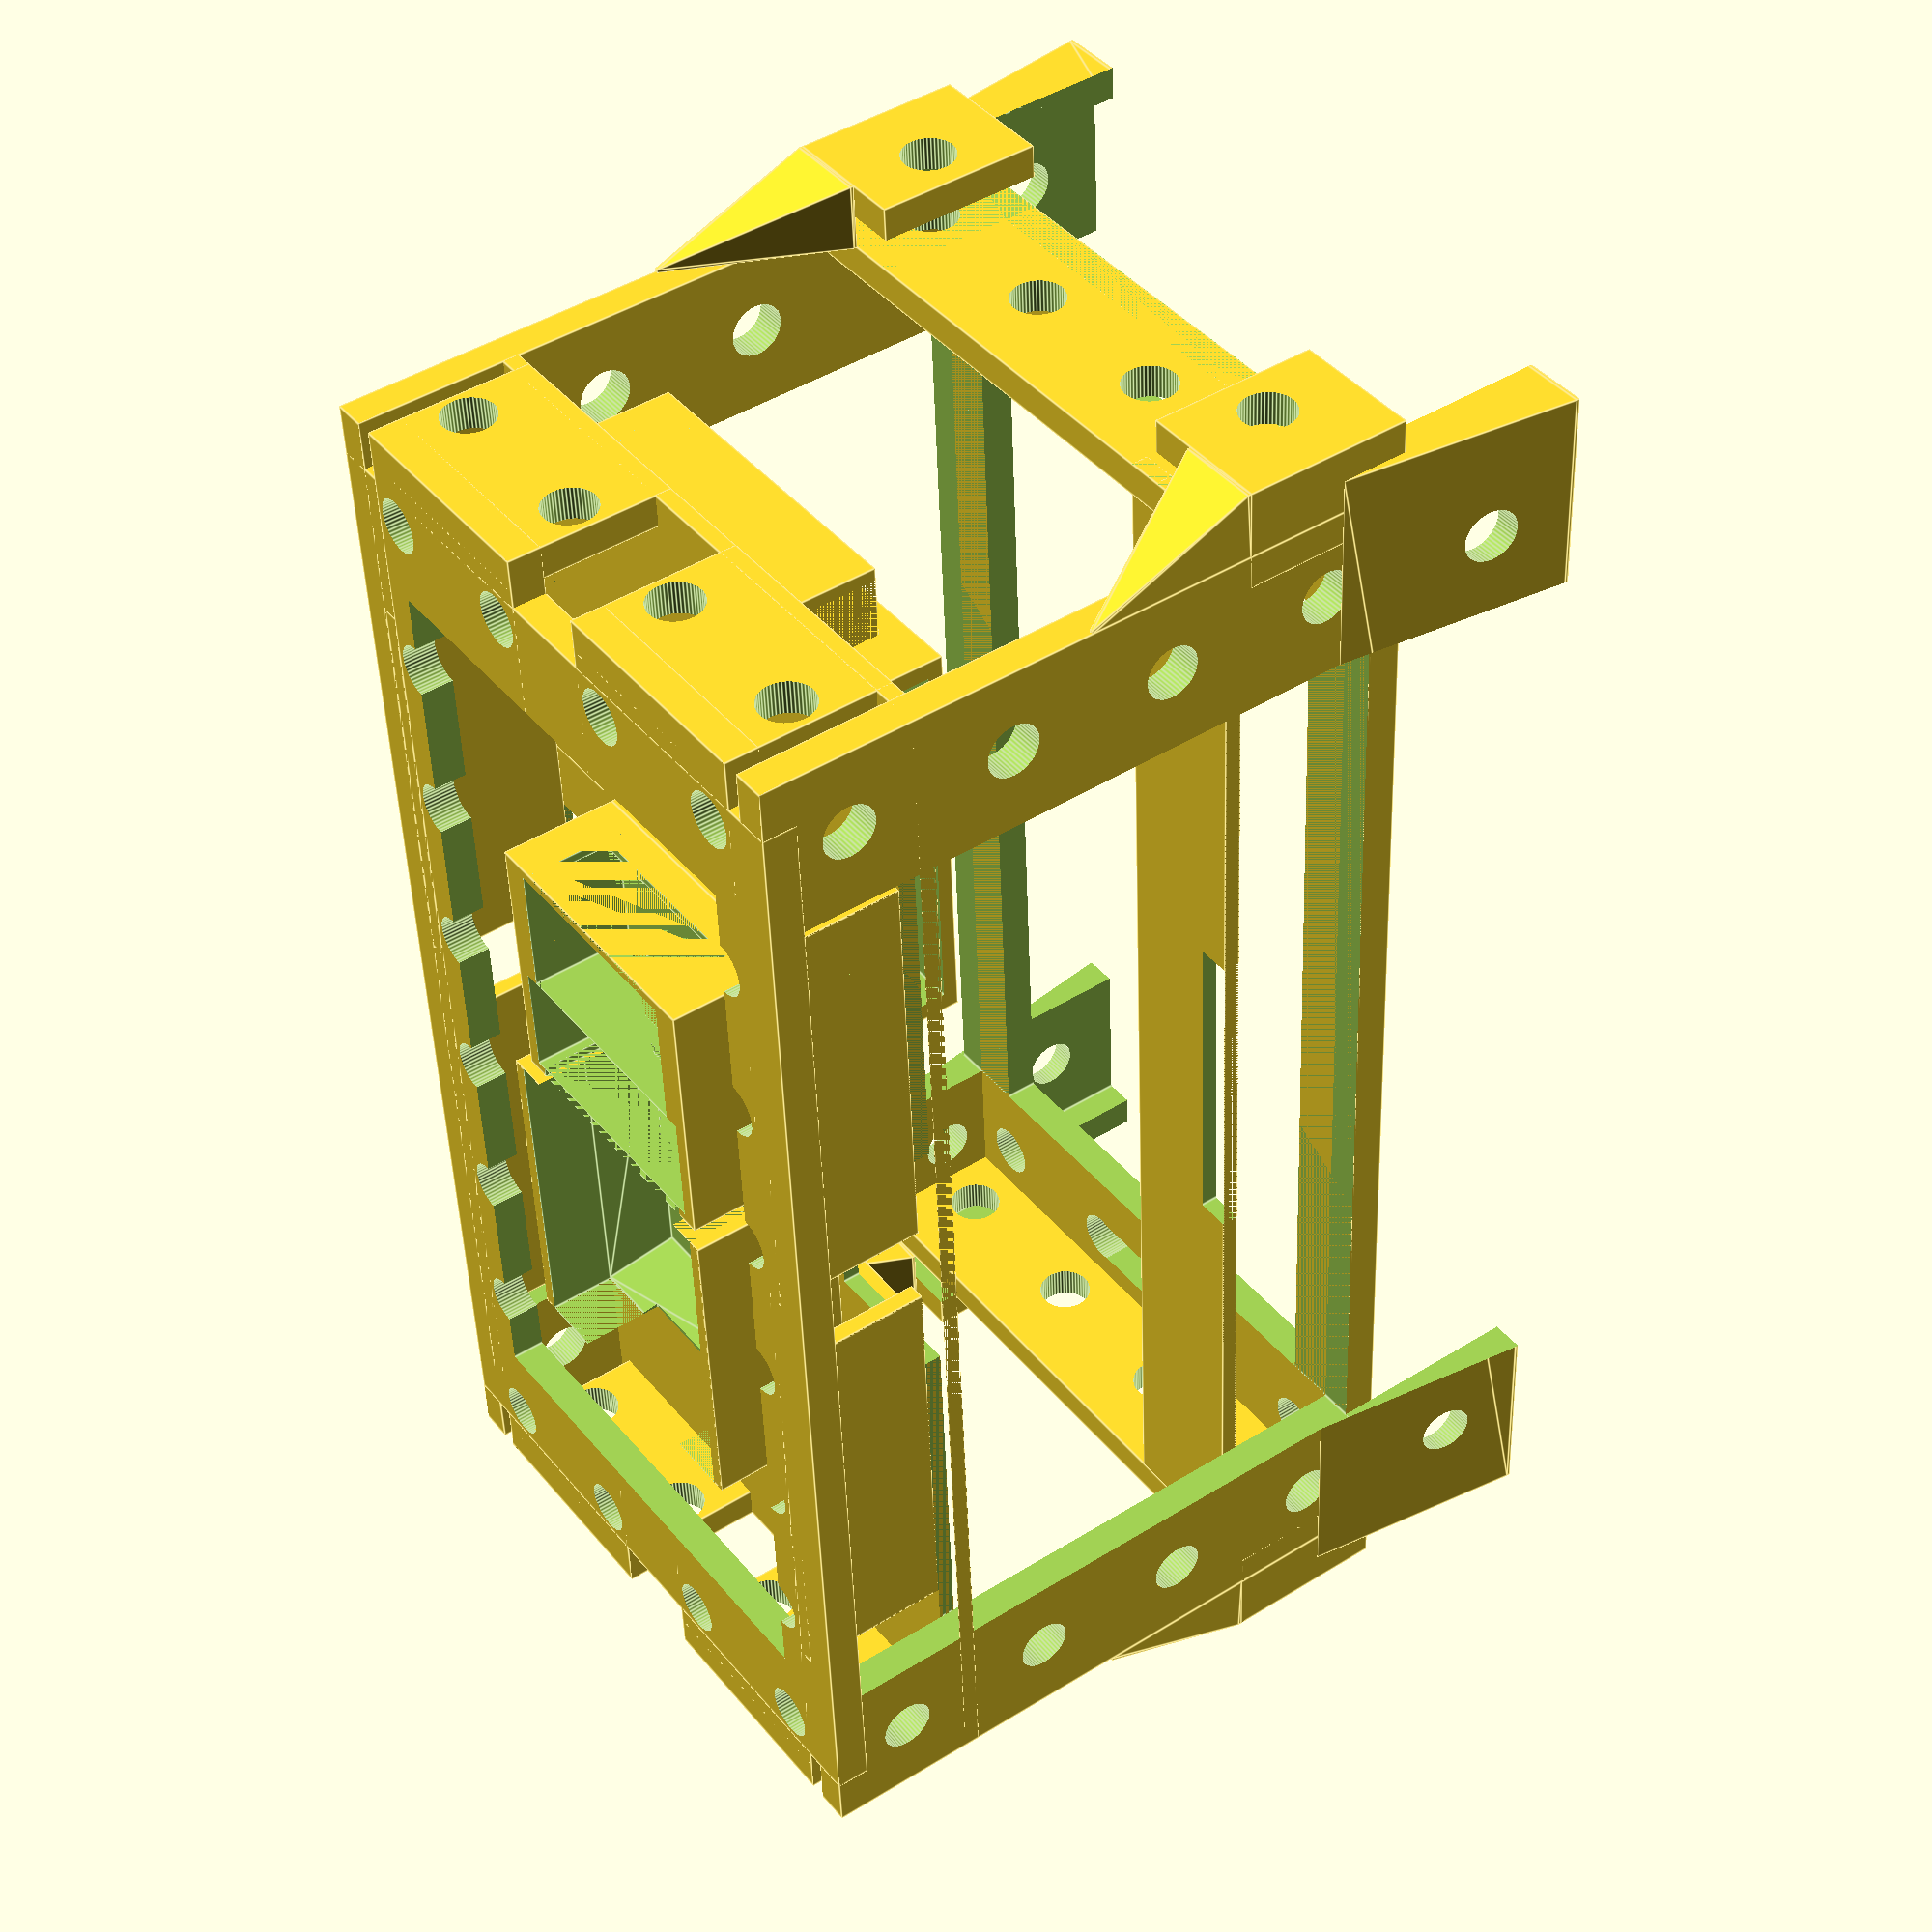
<openscad>

module bezier(h){
linear_extrude(height=h)polygon([
    for(t=[0:0.1:1.0])    [20*t*t, 40*(1-t)*(1-t)],
    [0, 0]
    ]);
}

module recthelper(rout, rin, height)
{
    difference(){
        translate([0,0,height/2])cube([rout,rout,height],center=true);
        translate([0,0,height/2])cylinder(height+0.01, r=rin,center=true,$fn=50);
    }
}

module screwhelper(rout, rin, height)
{
    difference(){
        translate([0,0,height/2])cylinder(height, r=rout,center=true,$fn=50);
        translate([0,0,height/2])cylinder(height+0.01, r=rin,center=true,$fn=50);
    }
}

module kuangkuang(sizex, sizey, sizez){
    difference(){
    translate([0,0,sizez/2])cube([sizex+2,sizey+2,sizez],center=true);
    translate([0,0,sizez/2])cube([sizex+0.01,sizey+0.01,sizez+0.01],center=true);
    translate([0,0,sizez/2])cube([sizex-6+0.01,sizey+2.01,sizez+0.01],center=true);
    translate([0,0,sizez/2])cube([sizex+2.01,sizey-6+0.01,sizez+0.01],center=true);
    }
}

module addon(size){
    difference(){
        cylinder(size, r=4.9,center=true,$fn=50);
        cylinder(size+0.01, r=2.5,center=true,$fn=50);
        translate([-2.5,-2.5,0])cube([5.1,5.1,size+0.01],center=true);
        translate([ 2.5, 2.5,0])cube([5.1,5.1,size+.01],center=true);
    }
}
module conn_xh254_real(){
    difference(){
    union(){
    //+special
    translate([-10,-11,5])cube([20,2,10], center=true);
    //xh254
    translate([0,0,5])cube([40,20,10],center=true);
    }

    //hole
    translate([ 20,0,0])cylinder(100,r=3.1,center=true,$fn=50);
    translate([  0,0,0])cylinder(100,r=3.1,center=true,$fn=50);
    translate([-20,0,0])cylinder(100,r=3.1,center=true,$fn=50);

    //-xh254.chargerside
    //.special+++
    translate([-10,9+0.5, 5.5])cube([   6,1.01,9.01],center=true);
    //translate([-10,9+0.5, 9])cube([12.4,1.01,2.01],center=true);
    translate([-10,8+0.5, 5.5])cube([12.4,1.01,9.01],center=true);
    //.special---
    //normal
    translate([-10,  -2+0.5, 5.5])cube([12.4,19,9.01],center=true);
    translate([-10,-12+0.5, 5.5])cube([9,1.01,9.01],center=true);

    //-xh254.batteryside
    translate([ 10,10-3/2, 5+2])cube([6,3.01,6.01],center=true);
    translate([ 10,0, 5+1])cube([8.2,15,8.01],center=true);
    translate([ 10,0-15/2+7/2, 5+1])cube([10.0,7.01,8.01],center=true);
    translate([ 10,0-15/2-0.5, 5+1])cube([8.0,1,8.01],center=true);
    translate([ 10,-9.01, 5.4])cube([13,2,9.21],center=true);
    }
}
module conn_xh254_upper(){
    //up.up.3pin
    translate([10,0,8])rotate([0,0,90])conn_xh254_real();

    //up.up.other
    difference(){
    translate([-10,0,18-5])cube([20,40,10],center=true);
    //hole
    translate([-10, 20,0])cylinder(100,r=3.1,center=true,$fn=50);
    translate([-10,  0,0])cylinder(100,r=3.1,center=true,$fn=50);
    translate([-10,-20,0])cylinder(100,r=3.1,center=true,$fn=50);
    //
    translate([-9, 10,18-9/2])cube([18,10,19.01],center=true);
    translate([-10, 0, 20-5-10/2])cube([10,10,10.01],center=true);
    translate([-9,-10,18-9/2])cube([18,10,19.01],center=true);
    }

    //up.down
    difference(){
    union(){
    //support
    translate([0,0,4])cube([40,40,8],center=true);
    }
    translate([-10, 20,0])cylinder(100,r=3.1,center=true,$fn=50);
    translate([-10,  0,0])cylinder(100,r=3.1,center=true,$fn=50);
    translate([-10,-20,0])cylinder(100,r=3.1,center=true,$fn=50);

    translate([ 10, 20,0])cylinder(100,r=3.1,center=true,$fn=50);
    translate([ 10,  0,0])cylinder(100,r=3.1,center=true,$fn=50);
    translate([ 10,-20,0])cylinder(100,r=3.1,center=true,$fn=50);
    //
    translate([0,0, 8])cube([32,32,16.01], center=true);
    translate([0,0, 8])cube([60,20,16.01], center=true);
    }
}
module conn_xh254_below()
{
    difference(){
        union(){
        translate([-10, 20-4/2,-5/2])cube([10,4,5], center=true);
        translate([-10, 20,0])cylinder(10,r=3,center=true,$fn=50);
        translate([ 10, 20-4/2,-5/2])cube([10,4,5], center=true);
        translate([ 10, 20,0])cylinder(10,r=3,center=true,$fn=50);
        
        translate([-10,-20+4/2,-5/2])cube([10,4,5], center=true);
        translate([-10,-20,0])cylinder(10,r=3,center=true,$fn=50);
        translate([ 10,-20+4/2,-5/2])cube([10,4,5], center=true);
        translate([ 10,-20,0])cylinder(10,r=3,center=true,$fn=50);
        }

        translate([0, 30,-5])cube([30,20,20], center=true);
        translate([0,-30,-5])cube([30,20,20], center=true);
    }

    //bot.up
    difference(){
    union(){
    //support
    translate([0,0,-5])cube([40,40,10],center=true);
    }
    translate([-10, 20,0])cylinder(100,r=3.1,center=true,$fn=50);
    translate([-10,  0,0])cylinder(100,r=3.1,center=true,$fn=50);
    translate([-10,-20,0])cylinder(100,r=3.1,center=true,$fn=50);

    translate([ 10, 20,0])cylinder(100,r=3.1,center=true,$fn=50);
    translate([ 10,  0,0])cylinder(100,r=3.1,center=true,$fn=50);
    translate([ 10,-20,0])cylinder(100,r=3.1,center=true,$fn=50);
    //
    translate([0,0,-8])cube([32,32,16.01], center=true);
    translate([0,0,-8])cube([60,20,16.01], center=true);
    }

    //bot.down.other
    difference(){
    translate([-10,0,-18+4])cube([20,40,8], center=true);
    //hole
    translate([10, 20,0])cylinder(100,r=3.1,center=true,$fn=50);
    translate([10,  0,0])cylinder(100,r=3.1,center=true,$fn=50);
    translate([10,-20,0])cylinder(100,r=3.1,center=true,$fn=50);
    //hole
    translate([-10, 20,0])cylinder(100,r=3.1,center=true,$fn=50);
    translate([-10,  0,0])cylinder(100,r=3.1,center=true,$fn=50);
    translate([-10,-20,0])cylinder(100,r=3.1,center=true,$fn=50);
    //
    translate([-9, 10,-18+8/2])cube([18,10,8.01],center=true);
    translate([-10, 0,-10-5/2])cube([10,10,5.01],center=true);
    translate([-9,-10,-18+8/2])cube([18,10,8.01],center=true);
    }

    //bot.down.2pin
    difference(){
    translate([10,0,-18+4])cube([20,40,8], center=true);
    //hole
    translate([10, 20,0])cylinder(100,r=3.1,center=true,$fn=50);
    translate([10,  0,0])cylinder(100,r=3.1,center=true,$fn=50);
    translate([10,-20,0])cylinder(100,r=3.1,center=true,$fn=50);
    //
    translate([15, 10,-18+6/2])cube([8,8,6.1], center=true);
    translate([15, 10,-18+6/2])cube([10.01,6,6.1], center=true);
    translate([5, 10,-18+6/2])cube([10.01,4,6.1], center=true);

    translate([15,-10,-18+6/2])cube([8,8,6.1], center=true);
    translate([15,-10,-18+6/2])cube([10.01,6,6.1], center=true);
    translate([5,-10,-18+6/2])cube([10.01,4,6.1], center=true);
    }
}
module conn_xh254(){
    conn_xh254_upper();
    conn_xh254_below();
}
module conn_bms_upper(){
    difference(){
    union(){
    translate([0,0,9])cube([40,40,18],center=true);
    }

    translate([-10, 20,0])cylinder(100,r=3.1,center=true,$fn=50);
    translate([-10,  0,0])cylinder(100,r=3.1,center=true,$fn=50);
    translate([-10,-20,0])cylinder(100,r=3.1,center=true,$fn=50);

    translate([ 10, 20,0])cylinder(100,r=3.1,center=true,$fn=50);
    translate([ 10,  0,0])cylinder(100,r=3.1,center=true,$fn=50);
    translate([ 10,-20,0])cylinder(100,r=3.1,center=true,$fn=50);

    translate([0, 0,0])cube([50,10,32],center=true);
    translate([0, 0,0])cube([28,20,32],center=true);
    translate([0, 0,0])cube([20,28,32],center=true);
    translate([0, 0,0])cube([10,50,32],center=true);
    }
}
module conn_bms_below(){
    difference(){
    union(){
    translate([0,0,-9])cube([40,40,18],center=true);
    }

    translate([-10, 20,0])cylinder(100,r=3.1,center=true,$fn=50);
    translate([-10,  0,0])cylinder(100,r=3.1,center=true,$fn=50);
    translate([-10,-20,0])cylinder(100,r=3.1,center=true,$fn=50);

    translate([ 10, 20,0])cylinder(100,r=3.1,center=true,$fn=50);
    translate([ 10,  0,0])cylinder(100,r=3.1,center=true,$fn=50);
    translate([ 10,-20,0])cylinder(100,r=3.1,center=true,$fn=50);

    translate([0, 0,0])cube([50,10,32],center=true);
    translate([0, 0,0])cube([28,20,32],center=true);
    translate([0, 0,0])cube([20,28,32],center=true);
    translate([0, 0,0])cube([10,50,32],center=true);
    }
}
module conn_bms(){
    conn_bms_upper();
    conn_bms_below();
}

module rpi(){
difference(){
    union(){
    translate([-24.5,20-62, 1])cylinder(2, r=3,center=true,$fn=50);
    translate([ 24.5,20-62, 1])cylinder(2, r=3,center=true,$fn=50);
    translate([-24.5, 20-4, 1])cylinder(2, r=3,center=true,$fn=50);
    translate([ 24.5, 20-4, 1])cylinder(2, r=3,center=true,$fn=50);
    }
    translate([-24.5,20-62, 1])cylinder(4, r=1.6,center=true,$fn=50);
    translate([ 24.5,20-62, 1])cylinder(4, r=1.6,center=true,$fn=50);
    translate([-24.5, 20-4, 1])cylinder(4, r=1.6,center=true,$fn=50);
    translate([ 24.5, 20-4, 1])cylinder(4, r=1.6,center=true,$fn=50);
}
}
module notprint_rpi(){
translate([0,-20,60])cube([55,88,36-4],center=true);
}

module notprint_rpizero(){
    difference(){
        translate([0,0,1])cube([30.5,65,2],center=true);
        translate([-58/2, 23/2, 0])cylinder(100, r=1.6,center=true,$fn=50);
        translate([ 58/2, 23/2, 0])cylinder(100, r=1.6,center=true,$fn=50);
        translate([-58/2,-23/2, 0])cylinder(100, r=1.6,center=true,$fn=50);
        translate([ 58/2,-23/2, 0])cylinder(100, r=1.6,center=true,$fn=50);
    }
}

module notprint_wavesharesensehat(){
    difference(){
        union(){
        translate([0,0,1])cube([30.5,65,2],center=true);
        translate([30.5/2-4,0,-2])cube([6,52,4],center=true);
        }
        translate([-58/2, 23/2, 0])cylinder(100, r=1.6,center=true,$fn=50);
        translate([ 58/2, 23/2, 0])cylinder(100, r=1.6,center=true,$fn=50);
        translate([-58/2,-23/2, 0])cylinder(100, r=1.6,center=true,$fn=50);
        translate([ 58/2,-23/2, 0])cylinder(100, r=1.6,center=true,$fn=50);
    }
}

module notprint_l298n(){
    difference(){
        union(){
        translate([0,0,1])cube([65,65,2],center=true);
        translate([0,-65/2+3+15/2,13])cube([53,15,20],center=true);
        translate([0,-65/2+(51+28)/2,2+11/2])cube([56,51-28,11],center=true);
        translate([-8, 65/2-(14+24)/2,2+13/2])cylinder(13, r=5,center=true,$fn=50);
        translate([ 8, 65/2-(14+24)/2,2+13/2])cylinder(13, r=5,center=true,$fn=50);
        }

        translate([-27.5, 65/2-5,0])cylinder(100, r=1.6,center=true,$fn=50);
        translate([ 27.5, 65/2-5,0])cylinder(100, r=1.6,center=true,$fn=50);
        translate([-14.5,-65/2+5,0])cylinder(100, r=1.6,center=true,$fn=50);
        translate([ 14.5,-65/2+5,0])cylinder(100, r=1.6,center=true,$fn=50);
    }
}

module batterypack(){
    translate([ 0,29,0])cube([40,20,40],center=true);
    translate([-10,0, 10])rotate([90,0,0])cylinder(65, r=9,center=true,$fn=50);
    translate([ 10,0, 10])rotate([90,0,0])cylinder(65, r=9,center=true,$fn=50);
    translate([-10,0,-10])rotate([90,0,0])cylinder(65, r=9,center=true,$fn=50);
    translate([ 10,0,-10])rotate([90,0,0])cylinder(65, r=9,center=true,$fn=50);
    translate([ 0,-29,0])cube([40,20,40],center=true);
}
module notprint_battery(){
    translate([-75, 0,-25])batterypack();
    translate([ 75, 0,-25])batterypack();
}


module wheel(){
    rotate([0,90,0])cylinder(25, r=65/2,center=true,$fn=50);
}
module notprint_wheel(){
    translate([-100,0,0])wheel();
    translate([ 100,0,0])wheel();
}

module bot_seperater_above()
{
    //zhu zi
difference(){
    translate([0,0, 2+21/2])cube([80,80,21],center=true);
    //
    translate([0,0, 2+16])cube([60,90,32],center=true);
    translate([0,0, 2+16])cube([90,60,32],center=true);
    //
    translate([0,0, 2+25/2])cube([76,64,25],center=true);
    translate([0,0, 2+25/2])cube([64,76,25],center=true);
    //corner
    translate([-40+5, 40-5,1])cylinder(50, r=1.6,center=true,$fn=50);
    translate([ 40-5, 40-5,1])cylinder(50, r=1.6,center=true,$fn=50);
    translate([-40+5,-40+5,1])cylinder(50, r=1.6,center=true,$fn=50);
    translate([ 40-5,-40+5,1])cylinder(50, r=1.6,center=true,$fn=50);
    //corner
    translate([-40+5, 40-5,23-1])cylinder(2.01, r=3.1,center=true,$fn=50);
    translate([ 40-5, 40-5,23-1])cylinder(2.01, r=3.1,center=true,$fn=50);
    translate([-40+5,-40+5,23-1])cylinder(2.01, r=3.1,center=true,$fn=50);
    translate([ 40-5,-40+5,23-1])cylinder(2.01, r=3.1,center=true,$fn=50);
}

    //+pizero hole
    translate([ 49/2, 58/2, 2])screwhelper(4, 1.6, 2);
    translate([-49/2, 58/2, 2])screwhelper(4, 1.6, 2);
    translate([ 49/2,-58/2, 2])screwhelper(4, 1.6, 2);
    translate([-49/2,-58/2, 2])screwhelper(4, 1.6, 2);
difference(){
    union(){
    translate([0,0, 1])cube([80,80,2],center=true);
    }
    //hole @ 35
    translate([-40+5, 40-5,1])cylinder(2.01, r=3.1,center=true,$fn=50);
    translate([ 40-5, 40-5,1])cylinder(2.01, r=3.1,center=true,$fn=50);
    translate([-40+5,-40+5,1])cylinder(2.01, r=3.1,center=true,$fn=50);
    translate([ 40-5,-40+5,1])cylinder(2.01, r=3.1,center=true,$fn=50);
    //
    translate([-40+5, 40-5,1])cylinder(10, r=1.6,center=true,$fn=50);
    translate([ 40-5, 40-5,1])cylinder(10, r=1.6,center=true,$fn=50);
    translate([-40+5,-40+5,1])cylinder(10, r=1.6,center=true,$fn=50);
    translate([ 40-5,-40+5,1])cylinder(10, r=1.6,center=true,$fn=50);
    //hole @ x,y
    translate([ 0, 40-5,1])cylinder(10, r=4,center=true,$fn=50);
    translate([ 0,-40+5,1])cylinder(10, r=4,center=true,$fn=50);
    translate([-40+5, 0,1])cylinder(10, r=4,center=true,$fn=50);
    translate([ 40-5, 0,1])cylinder(10, r=4,center=true,$fn=50);
    //-pi3 hole
    translate([-24.5, 58/2, 1])cylinder(99, r=2.6,center=true,$fn=50);
    translate([ 24.5, 58/2, 1])cylinder(99, r=2.6,center=true,$fn=50);
    translate([-24.5,-58/2, 1])cylinder(99, r=2.6,center=true,$fn=50);
    translate([ 24.5,-58/2, 1])cylinder(99, r=2.6,center=true,$fn=50);
    /*
    //-pizero hole
    translate([-20-23/2, 58/2,1])cylinder(2.01, r=3,center=true,$fn=50);
    translate([-20+23/2, 58/2,1])cylinder(2.01, r=3,center=true,$fn=50);
    translate([-20-23/2,-58/2,1])cylinder(2.01, r=3,center=true,$fn=50);
    translate([-20+23/2,-58/2,1])cylinder(2.01, r=3,center=true,$fn=50);
    //-sensehat hole
    translate([ 20-23/2, 58/2,1])cylinder(2.01, r=3,center=true,$fn=50);
    translate([ 20+23/2, 58/2,1])cylinder(2.01, r=3,center=true,$fn=50);
    translate([ 20-23/2,-58/2,1])cylinder(2.01, r=3,center=true,$fn=50);
    translate([ 20+23/2,-58/2,1])cylinder(2.01, r=3,center=true,$fn=50);
    //-rpi 40pin
    translate([-20+23/2,0,-10-2])cube([5.8,52-0.4,40],center=true);
    //-sensehat 40pin
    translate([ 20+23/2,0,-10-2])cube([5.8,52-0.4,40],center=true);
    */
    //-l298n hole
    translate([-27.5, 65/2-5.3, 1])cylinder(2.01, r=3,center=true,$fn=50);
    translate([ 27.5, 65/2-5.3, 1])cylinder(2.01, r=3,center=true,$fn=50);
    translate([-14.5, 65/2-5.3, 1])cylinder(2.01, r=3,center=true,$fn=50);
    translate([ 14.5, 65/2-5.3, 1])cylinder(2.01, r=3,center=true,$fn=50);
    translate([-27.5,-65/2+5.3, 1])cylinder(2.01, r=3,center=true,$fn=50);
    translate([ 27.5,-65/2+5.3, 1])cylinder(2.01, r=3,center=true,$fn=50);
    translate([-14.5,-65/2+5.3, 1])cylinder(2.01, r=3,center=true,$fn=50);
    translate([ 14.5,-65/2+5.3, 1])cylinder(2.01, r=3,center=true,$fn=50);
}
}

module bot_seperater_below()
{
    difference(){
    translate([0,0,-2-8])cube([80,80,16],center=true);
    translate([0,0,-2-8])cube([64,76,20],center=true);
    translate([0,0,-2-8])cube([76,64,20],center=true);
    translate([0,0,-2-16])cube([60,90,32],center=true);
    translate([0,0,-2-16])cube([90,60,32],center=true);
    //corner
    translate([-40+5, 40-5,1])cylinder(50, r=1.6,center=true,$fn=50);
    translate([ 40-5, 40-5,1])cylinder(50, r=1.6,center=true,$fn=50);
    translate([-40+5,-40+5,1])cylinder(50, r=1.6,center=true,$fn=50);
    translate([ 40-5,-40+5,1])cylinder(50, r=1.6,center=true,$fn=50);
    //corner
    translate([-40+5, 40-5,-18+1])cylinder(2.01, r=3.1,center=true,$fn=50);
    translate([ 40-5, 40-5,-18+1])cylinder(2.01, r=3.1,center=true,$fn=50);
    translate([-40+5,-40+5,-18+1])cylinder(2.01, r=3.1,center=true,$fn=50);
    translate([ 40-5,-40+5,-18+1])cylinder(2.01, r=3.1,center=true,$fn=50);
    }

    difference(){
    translate([0,0,-1])cube([80,80,2],center=true);
    //corner
    translate([-40+5, 40-5,-1])cylinder(2.01, r=3.1,center=true,$fn=50);
    translate([ 40-5, 40-5,-1])cylinder(2.01, r=3.1,center=true,$fn=50);
    translate([-40+5,-40+5,-1])cylinder(2.01, r=3.1,center=true,$fn=50);
    translate([ 40-5,-40+5,-1])cylinder(2.01, r=3.1,center=true,$fn=50);
    //
    translate([ 0, 40-5,1])cylinder(10, r=4,center=true,$fn=50);
    translate([ 0,-40+5,1])cylinder(10, r=4,center=true,$fn=50);
    translate([-40+5, 0,1])cylinder(10, r=4,center=true,$fn=50);
    translate([ 40-5, 0,1])cylinder(10, r=4,center=true,$fn=50);
    //-l298n hole
    translate([-27.5, 65/2-5.3,-1])cylinder(2.01, r=3,center=true,$fn=50);
    translate([ 27.5, 65/2-5.3,-1])cylinder(2.01, r=3,center=true,$fn=50);
    translate([-14.5, 65/2-5.3,-1])cylinder(2.01, r=3,center=true,$fn=50);
    translate([ 14.5, 65/2-5.3,-1])cylinder(2.01, r=3,center=true,$fn=50);
    translate([-27.5,-65/2+5.3,-1])cylinder(2.01, r=3,center=true,$fn=50);
    translate([ 27.5,-65/2+5.3,-1])cylinder(2.01, r=3,center=true,$fn=50);
    translate([-14.5,-65/2+5.3,-1])cylinder(2.01, r=3,center=true,$fn=50);
    translate([ 14.5,-65/2+5.3,-1])cylinder(2.01, r=3,center=true,$fn=50);
    }

    //-l298n hole
    //translate([-27.5, 65/2-5.3,-4])screwhelper(4, 1.6, 2);
    //translate([ 27.5, 65/2-5.3,-4])screwhelper(4, 1.6, 2);
    translate([-14.5, 65/2-5.3,-4])screwhelper(4, 1.6, 2);
    translate([ 14.5, 65/2-5.3,-4])screwhelper(4, 1.6, 2);
    translate([-27.5,-65/2+5.3,-4])screwhelper(4, 1.6, 2);
    translate([ 27.5,-65/2+5.3,-4])screwhelper(4, 1.6, 2);
    //translate([-14.5,-65/2+5.3,-4])screwhelper(4, 1.6, 2);
    //translate([ 14.5,-65/2+5.3,-4])screwhelper(4, 1.6, 2);
}

module battpack_holder_left()
{
    //battpack left
    difference(){
	translate([-75, 0, 25])cube([50,80+4,46],center=true);
        //batt body
	    translate([-75, 0, 25])cube([55,80,42],center=true);
        //hole y
        translate([-75, 0, 25])rotate([90,0,0])cylinder(1000, r=1.6,center=true,$fn=50);
        //hole z
        translate([-75+25/2, 25,0])cylinder(100, r=3,center=true,$fn=50);
        translate([-75+25/2,  0,0])cylinder(100, r=3,center=true,$fn=50);
        translate([-75+25/2,-25,0])cylinder(100, r=3,center=true,$fn=50);
        translate([-75-25/2, 25,0])cylinder(100, r=3,center=true,$fn=50);
        translate([-75-25/2,  0,0])cylinder(100, r=3,center=true,$fn=50);
        translate([-75-25/2,-25,0])cylinder(100, r=3,center=true,$fn=50);
    }
}
module battpack_holder_right()
{
    //battpack right
    difference(){
	translate([ 75, 0, 25])cube([50,80+4,46],center=true);
        //batt body
	    translate([ 75, 0, 25])cube([55,80,42],center=true);
        //hole y
        translate([ 75, 0, 25])rotate([90,0,0])cylinder(1000, r=1.6,center=true,$fn=50);
        //hole z
        translate([ 75+25/2, 25,0])cylinder(100, r=3,center=true,$fn=50);
        translate([ 75+25/2,  0,0])cylinder(100, r=3,center=true,$fn=50);
        translate([ 75+25/2,-25,0])cylinder(100, r=3,center=true,$fn=50);
        translate([ 75-25/2, 25,0])cylinder(100, r=3,center=true,$fn=50);
        translate([ 75-25/2,  0,0])cylinder(100, r=3,center=true,$fn=50);
        translate([ 75-25/2,-25,0])cylinder(100, r=3,center=true,$fn=50);
    }
}

module battpack_test(){
    difference(){
    union(){
    translate([0, 0, 5/2])cube([50, 100, 5],center=true);
    translate([0, 0, 25/2])cube([50, 84, 25],center=true);
    }
    //1865
    translate([0, 0, 25])cube([40.4, 80.4, 40.4],center=true);
    //4680
    translate([0, 0, 25])rotate([90,0,0])cylinder(80, r=46.8/2,center=true,$fn=50);
    //batt hole z
    translate([0, 0, 25])cube([40, 40, 49.6],center=true);
    //batt hole y
    translate([0, 0, 25])rotate([90,0,0])cylinder(99, r=1.6,center=true,$fn=50);
    //batt hole x
    for(y=[-50:12.5:50]){
        //left
        translate([0, y, 25/2])rotate([0,90,0])cylinder(46, r=3,center=true,$fn=50);
        translate([0, y, 25/2])rotate([0,90,0])cylinder(99, r=1.6,center=true,$fn=50);
    }
    //wire tunnel left
    for(y=[-40:40:40]){
    translate([ 25, y, 25])cube([10, 10, 10],center=true);
    translate([-25, y, 25])cube([10, 10, 10],center=true);
    }
    //wire tunnel right
    for(y=[-40:40:40]){
    translate([ 25, y, 25])cube([10, 10, 10],center=true);
    translate([-25, y, 25])cube([10, 10, 10],center=true);
    }

    //-left right hole
    for(y=[-37.5:12.5:37.5]){
    for(x=[-12.5:12.5:12.5]){
        translate([x,y,0])cylinder(1000, r=1.6,center=true,$fn=50);
        translate([x,y,2+8/2])cylinder(8, r=3,center=true,$fn=50);
    }
    }

    //special hole
    translate([25-5,-50+5,0])cylinder(1000, r=1.6,center=true,$fn=50);

    }//difference
}
module battpack_oneside(){
    battpack_test();
    translate([0,0,50])mirror([0,0,1])battpack_test();
}

motorwidth = 23;
thatsize = (40-motorwidth)/2;

module motorseat(){
    difference(){
    translate([0, 12.5, 4/2])cube([motorwidth,25,4],center=true);

    //shaft hole
    translate([0,0,0])cylinder(99, r=4,center=true,$fn=50);

    //fixer hole
    translate([0, 0+11.5,0])cylinder(99, r=2.2,center=true,$fn=50);

    //screw hole
    translate([-8.6, 0+21,0])cylinder(99, r=1.6,center=true,$fn=50);
    translate([ 8.6, 0+21,0])cylinder(99, r=1.6,center=true,$fn=50);

    translate([-8.6, 0+21,2/2])cylinder(2.01, r=3,center=true,$fn=50);
    translate([ 8.6, 0+21,2/2])cylinder(2.01, r=3,center=true,$fn=50);
    }
}

module bot_motorseat_helper()
{
    difference(){
    cube([25,25,thatsize],center=true);

    translate([0, 0, thatsize/2-3/2])cylinder(h=3.01,r=5,center=true,$fn=50);
    translate([0, 0, 0])cylinder(h=17,r=1.6,center=true,$fn=50);
    translate([0, 0,-thatsize/2+3/2])cylinder(h=3.01,r=5,center=true,$fn=50);
    }
}
module bot_motorseat_leftnear(){
    translate([-75+12.5, -75+12.5, -5-thatsize/2])bot_motorseat_helper();
    translate([-75+12.5, -75-12.5, -5-thatsize/2])bot_motorseat_helper();

    translate([-50-10,-100,-25])rotate([0,-90,0])motorseat();

    translate([-75+12.5, -75+12.5, -45+2+thatsize/2])bot_motorseat_helper();
    translate([-75+12.5, -75-12.5, -45+2+thatsize/2])bot_motorseat_helper();
}
module bot_motorseat(){
    bot_motorseat_leftnear();
}
sizeofmotor = 22.4;
module bot_battery(){
    //left,right
    difference(){
        union(){
        translate([-40-2/2,  20-10/2, 20+10/2])cube([2, 9, 10],center=true);
        translate([-40-2/2,  10-10/2, 20+10/2])cube([2, 9, 10],center=true);
        translate([-40-2/2,   0-10/2, 20+10/2])cube([2, 9, 10],center=true);
        translate([-40-2/2, -20+10/2, 20+10/2])cube([2, 9, 10],center=true);
        translate([ 40+2/2,  20-10/2, 20+10/2])cube([2, 9, 10],center=true);
        translate([ 40+2/2,  10-10/2, 20+10/2])cube([2, 9, 10],center=true);
        translate([ 40+2/2,   0-10/2, 20+10/2])cube([2, 9, 10],center=true);
        translate([ 40+2/2, -20+10/2, 20+10/2])cube([2, 9, 10],center=true);
        }
        translate([0, 20-5, 20+5])rotate([0,90,0])cylinder(h=100,r=1.5,center=true,$fn=50);
        translate([0, 10-5, 20+5])rotate([0,90,0])cylinder(h=100,r=1.5,center=true,$fn=50);
        translate([0,  0-5, 20+5])rotate([0,90,0])cylinder(h=100,r=1.5,center=true,$fn=50);
        translate([0,-20+5, 20+5])rotate([0,90,0])cylinder(h=100,r=1.5,center=true,$fn=50);
    }
    //near,far
    difference(){
        union(){
        translate([ 40-10/2, -20- 2/2, 20+10/2])cube([9, 2, 10],center=true);
        translate([ 30-10/2, -20- 2/2, 20+10/2])cube([9, 2, 10],center=true);
        translate([ 20-10/2, -20- 2/2, 20+10/2])cube([9, 2, 10],center=true);
        translate([ 10-10/2, -20- 2/2, 20+10/2])cube([9, 2, 10],center=true);
        translate([  0-10/2, -20- 2/2, 20+10/2])cube([9, 2, 10],center=true);
        translate([-10-10/2, -20- 2/2, 20+10/2])cube([9, 2, 10],center=true);
        translate([-20-10/2, -20- 2/2, 20+10/2])cube([9, 2, 10],center=true);
        translate([-30-10/2, -20- 2/2, 20+10/2])cube([9, 2, 10],center=true);
        //
        translate([ 40-10/2,  20+ 2/2, 20+10/2])cube([9, 2, 10],center=true);
        translate([ 30-10/2,  20+ 2/2, 20+10/2])cube([9, 2, 10],center=true);
        translate([ 20-10/2,  20+ 2/2, 20+10/2])cube([9, 2, 10],center=true);
        translate([ 10-10/2,  20+ 2/2, 20+10/2])cube([9, 2, 10],center=true);
        translate([  0-10/2,  20+ 2/2, 20+10/2])cube([9, 2, 10],center=true);
        translate([-10-10/2,  20+ 2/2, 20+10/2])cube([9, 2, 10],center=true);
        translate([-20-10/2,  20+ 2/2, 20+10/2])cube([9, 2, 10],center=true);
        translate([-30-10/2,  20+ 2/2, 20+10/2])cube([9, 2, 10],center=true);
        }
        translate([-40+5, 0, 20+5])rotate([90,0,0])cylinder(h=100,r=1.5,center=true,$fn=50);
        translate([-30+5, 0, 20+5])rotate([90,0,0])cylinder(h=100,r=1.5,center=true,$fn=50);
        translate([-20+5, 0, 20+5])rotate([90,0,0])cylinder(h=100,r=1.5,center=true,$fn=50);
        translate([-10+5, 0, 20+5])rotate([90,0,0])cylinder(h=100,r=1.5,center=true,$fn=50);
        translate([  0+5, 0, 20+5])rotate([90,0,0])cylinder(h=100,r=1.5,center=true,$fn=50);
        translate([ 10+5, 0, 20+5])rotate([90,0,0])cylinder(h=100,r=1.5,center=true,$fn=50);
        translate([ 20+5, 0, 20+5])rotate([90,0,0])cylinder(h=100,r=1.5,center=true,$fn=50);
        translate([ 30+5, 0, 20+5])rotate([90,0,0])cylinder(h=100,r=1.5,center=true,$fn=50);
    }
/*
    translate([-15, -20-2.5/2, 20+5/2])cube([20, 2.5, 5],center=true);
    translate([ 15, -20-2.5/2, 20+5/2])cube([20, 2.5, 5],center=true);

    translate([-40-2.5/2, 0, 20+5/2])cube([2.5, 10, 5],center=true);
    translate([ 40+2.5/2, 0, 20+5/2])cube([2.5, 10, 5],center=true);
*/
    //battery
    difference(){
        union(){
        translate([0, 20,-20])rotate([0,90,0])cylinder(h=80,r=2.5,center=true,$fn=50);
        translate([0,  0,-20])rotate([0,90,0])cylinder(h=80,r=2.5,center=true,$fn=50);
        translate([0,-20,-20])rotate([0,90,0])cylinder(h=80,r=2.5,center=true,$fn=50);
        }
        translate([0, 0,-20-10/2])cube([100, 50, 10],center=true);
    }
    difference(){
    translate([0, 0, 0])cube([85, 45, 40],center=true);
    translate([0, 0,25])cube([80, 40, 40],center=true);
    translate([0, 0, 0])cube([80, 40, 40],center=true);
    translate([  0, 0, 0])rotate([  0,90,0])cylinder(h=100,r=10,center=true,$fn=50);
    //
    translate([ 30, 0, 0])rotate([-90, 0,0])cylinder(h=100,r=10,center=true,$fn=50);
    translate([  0, 0, 0])rotate([ 90, 0,0])cylinder(h=100,r=10,center=true,$fn=50);
    translate([-30, 0, 0])rotate([-90, 0,0])cylinder(h=100,r=10,center=true,$fn=50);
    }

}
module bot_motorseat_connector(){
    bot_battery();

    //left motor
    translate([-60, 0,0])rotate([90,0,-90])motorseat();
    hull(){
        translate([-40-2.5,-20+(20-sizeofmotor/2)/2, 0])cube([0.001,20-sizeofmotor/2,40],center=true);
        translate([-70,-sizeofmotor/2, 0])cube([0.001,0.001,40],center=true);
    }
    hull(){
        translate([-40-2.5, 20-(20-sizeofmotor/2)/2, 0])cube([0.001,20-sizeofmotor/2,40],center=true);
        translate([-70, sizeofmotor/2, 0])cube([0.001,0.001,40],center=true);
    }

    //right motor
    translate([ 60, 0,0])rotate([90,0, 90])motorseat();
    hull(){
        translate([ 40+2.5,-20+(20-sizeofmotor/2)/2, 0])cube([0.001,20-sizeofmotor/2,40],center=true);
        translate([ 70,-sizeofmotor/2, 0])cube([0.001,0.001,40],center=true);
    }
    hull(){
        translate([ 40+2.5, 20-(20-sizeofmotor/2)/2, 0])cube([0.001,20-sizeofmotor/2,40],center=true);
        translate([ 70, sizeofmotor/2, 0])cube([0.001,0.001,40],center=true);
    }
}
module bot_motorseat_stepper(){
    bot_battery();

    //left
    difference(){
    translate([-65+2.5/2, 0, 0])cube([42.5, 45, 40],center=true);
    translate([-65+2.5/2, 0,0])cube([37.5, 42, 1000],center=true);
    //translate([-50, 0,  0])rotate([90, 0, 0])cylinder(h=100,r=1.5,center=true,$fn=50);
    //translate([-60, 0, 10])rotate([90, 0, 0])cylinder(h=100,r=1.5,center=true,$fn=50);
    translate([-60, 0,  0])rotate([90, 0, 0])cylinder(h=100,r=10,center=true,$fn=50);
    //translate([-60, 0,-10])rotate([90, 0, 0])cylinder(h=100,r=1.5,center=true,$fn=50);
    //translate([-70,  0, 0])rotate([90, 0, 0])cylinder(h=100,r=1.5,center=true,$fn=50);

    translate([-90,  22.5,  0])rotate([90, 0, 0])cylinder(h=3,r=10,center=true,$fn=50);
    translate([-90, -22.5,  0])rotate([90, 0, 0])cylinder(h=3,r=10,center=true,$fn=50);

    translate([-80, 31/2, 31/2])rotate([0, 90, 0])cylinder(h=20,r=1.5,center=true,$fn=50);
    translate([-80,-31/2, 31/2])rotate([0, 90, 0])cylinder(h=20,r=1.5,center=true,$fn=50);
    translate([-80, 31/2,-31/2])rotate([0, 90, 0])cylinder(h=20,r=1.5,center=true,$fn=50);
    translate([-80,-31/2,-31/2])rotate([0, 90, 0])cylinder(h=20,r=1.5,center=true,$fn=50);
    translate([-80, 0, 0])rotate([0, 90, 0])cylinder(h=20,r=23/2,center=true,$fn=50);
    translate([-80, 0, -20])cube([20, 23, 42],center=true);

    translate([-45+2.5/2, 0, 0])cube([2.6, 20, 100],center=true);
    }
    //right
    difference(){
    translate([ 65-2.5/2, 0, 0])cube([42.5, 45, 40],center=true);
    translate([ 65-2.5/2, 0,0])cube([37.5, 42, 1000],center=true);
    //translate([ 50, 0, 0])rotate([90, 0, 0])cylinder(h=100,r=1.5,center=true,$fn=50);
    //translate([ 60, 0, 10])rotate([90, 0, 0])cylinder(h=100,r=1.5,center=true,$fn=50);
    translate([ 60, 0,  0])rotate([90, 0, 0])cylinder(h=100,r=10,center=true,$fn=50);
    //translate([ 60, 0,-10])rotate([90, 0, 0])cylinder(h=100,r=1.5,center=true,$fn=50);
    //translate([ 70, 0, 0])rotate([90, 0, 0])cylinder(h=100,r=1.5,center=true,$fn=50);

    translate([ 90,  22.5,  0])rotate([90, 0, 0])cylinder(h=3,r=10,center=true,$fn=50);
    translate([ 90, -22.5,  0])rotate([90, 0, 0])cylinder(h=3,r=10,center=true,$fn=50);

    translate([80, 31/2, 31/2])rotate([0, 90, 0])cylinder(h=20,r=1.5,center=true,$fn=50);
    translate([80,-31/2, 31/2])rotate([0, 90, 0])cylinder(h=20,r=1.5,center=true,$fn=50);
    translate([80, 31/2,-31/2])rotate([0, 90, 0])cylinder(h=20,r=1.5,center=true,$fn=50);
    translate([80,-31/2,-31/2])rotate([0, 90, 0])cylinder(h=20,r=1.5,center=true,$fn=50);
    translate([80, 0, 0])rotate([0, 90, 0])cylinder(h=20,r=23/2,center=true,$fn=50);
    translate([80, 0, -20])cube([20, 23, 42],center=true);

    translate([ 45-2.5/2, 0, 0])cube([2.6, 20, 100],center=true);
    }
}
module bot_motorseat_connector1(){
/*
    //top
    translate([ 75-12.5, -62.5, -2-10])screwhelper(4, 1.6, 10);
    translate([ 50-12.5, -62.5, -2-2])screwhelper(4, 1.6, 2);
    translate([-50+12.5, -62.5, -2-2])screwhelper(4, 1.6, 2);
    translate([-75+12.5, -62.5, -2-10])screwhelper(4, 1.6, 10);
    //bot
    translate([ 75-12.5, -62.5, -50+2])screwhelper(4, 1.6, 10);
    translate([ 50-12.5, -62.5, -50+2])screwhelper(4, 1.6, 2);
    translate([-50+12.5, -62.5, -50+2])screwhelper(4, 1.6, 2);
    translate([-75+12.5, -62.5, -50+2])screwhelper(4, 1.6, 10);
*/
    difference(){
    union(){
    //top
    translate([0, -62.5, -1])cube([52,25,2],center=true);
    //mid
    translate([0, -50-2/2, -25])cube([100,2,36],center=true);
    translate([0, -50-2/2, -25])cube([80,2,42],center=true);
    translate([0, -50-2/2, -25])cube([66,2,46],center=true);
    //side 100 leftright
    //translate([-100+10/2, -50-2/2, -25])cube([10,2,50],center=true);
    //translate([ 100-10/2, -50-2/2, -25])cube([10,2,50],center=true);
    //side 50 leftright
    //translate([-50-10/2, -50-2/2, -25])cube([10,2,50],center=true);
    //translate([ 50+10/2, -50-2/2, -25])cube([10,2,50],center=true);
    //bot
    translate([0, -62.5, -50+1])cube([52,25,2],center=true);
    //top-left
    hull(){
        translate([-54/2,-75,-1])cube([2,50,2],center=true);
        translate([-75+15/2,-75,-25+sizeofmotor/2])cube([15,50,0.01],center=true);
    }
    //top-right
    hull(){
        translate([ 54/2,-75,-1])cube([2,50,2],center=true);
        translate([ 75-15/2,-75,-25+sizeofmotor/2])cube([15,50,0.01],center=true);
    }
    translate([-50-10,-100,-25])rotate([0,-90,0])motorseat();
    translate([ 50+10,-100,-25])rotate([0, 90,0])motorseat();
    //bot-left
    hull(){
        translate([-75+15/2,-75,-25-sizeofmotor/2])cube([15,50,0.01],center=true);
        translate([-54/2,-75,-50+1])cube([2,50,2],center=true);
    }
    //bot-right
    hull(){
        translate([ 75-15/2,-75,-25-sizeofmotor/2])cube([15,50,0.01],center=true);
        translate([ 54/2,-75,-50+1])cube([2,50,2],center=true);
    }

    }//union

    //-board
    translate([0, -87.5, -5])cube([100,25,10],center=true);
    translate([0, -87.5, -50+5])cube([100,25,10],center=true);
/*
    translate([-50+2/2, -62.5, -12.5])cube([3,5,5],center=true);
    translate([-50+2/2, -62.5, -25])cube([3,5,5],center=true);
    translate([-50+2/2, -62.5, -25-12.5])cube([3,5,5],center=true);
    translate([ 50-2/2, -62.5, -12.5])cube([3,5,5],center=true);
    translate([ 50-2/2, -62.5, -25])cube([3,5,5],center=true);
    translate([ 50-2/2, -62.5, -25-12.5])cube([3,5,5],center=true);
*/

    //-rpi eth/usb
    translate([0, -50, -25])cube([56,5,46],center=true);

    //-wheel
    translate([-87.5, -87.5, -1])cube([25,25,99],center=true);
    translate([ 87.5, -87.5, -1])cube([25,25,99],center=true);
    /*
    translate([-100, -87.5, -1])cube([36,40,99],center=true);
    translate([ 100, -87.5, -1])cube([36,40,99],center=true);
*/
    //-hole z
    translate([ 75+12.5, -50-12.5, 0])cylinder(h=999,r=1.6,center=true,$fn=50);
    translate([ 50+12.5, -50-12.5, 0])cylinder(h=999,r=1.6,center=true,$fn=50);
    translate([ 25+12.5, -50-12.5, 0])cylinder(h=999,r=1.6,center=true,$fn=50);
    translate([  0+12.5, -50-12.5, 0])cylinder(h=999,r=1.6,center=true,$fn=50);
    translate([-25+12.5, -50-12.5, 0])cylinder(h=999,r=1.6,center=true,$fn=50);
    translate([-50+12.5, -50-12.5, 0])cylinder(h=999,r=1.6,center=true,$fn=50);
    translate([-75+12.5, -50-12.5, 0])cylinder(h=999,r=1.6,center=true,$fn=50);
    translate([-100+12.5, -50-12.5, 0])cylinder(h=999,r=1.6,center=true,$fn=50);
    //right,top
    translate([ 25+12.5, -50-12.5, -4/2])cylinder(h=4,r=5,center=true,$fn=50);
    translate([ 50+12.5, -50-12.5, -12/2])cylinder(h=12,r=3.2,center=true,$fn=50);
    translate([ 50+12.5, -75-12.5, -12/2])cylinder(h=12,r=3.2,center=true,$fn=50);
    //right,bot
    translate([ 25+12.5, -50-12.5, -50+4/2])cylinder(h=4,r=5,center=true,$fn=50);
    translate([ 50+12.5, -50-12.5, -50+12/2])cylinder(h=12,r=3.2,center=true,$fn=50);
    translate([ 50+12.5, -75-12.5, -50+12/2])cylinder(h=12,r=3.2,center=true,$fn=50);
    //left,top
    translate([-50+12.5, -50-12.5, -4/2])cylinder(h=4,r=5,center=true,$fn=50);
    translate([-75+12.5, -50-12.5, -12/2])cylinder(h=12,r=3.2,center=true,$fn=50);
    translate([-75+12.5, -75-12.5, -12/2])cylinder(h=12,r=3.2,center=true,$fn=50);
    //left,bot
    translate([-50+12.5, -50-12.5, -50+4/2])cylinder(h=4,r=5,center=true,$fn=50);
    translate([-75+12.5, -50-12.5, -50+12/2])cylinder(h=12,r=3.2,center=true,$fn=50);
    translate([-75+12.5, -75-12.5, -50+12/2])cylinder(h=12,r=3.2,center=true,$fn=50);

    //-hole y
    translate([ 50-12.5, -50, -12.5])rotate([90,0,0])cylinder(h=99,r=1.6,center=true,$fn=50);
    translate([-50+12.5, -50, -12.5])rotate([90,0,0])cylinder(h=99,r=1.6,center=true,$fn=50);
    translate([ 50-12.5, -50, -25-12.5])rotate([90,0,0])cylinder(h=99,r=1.6,center=true,$fn=50);
    translate([-50+12.5, -50, -25-12.5])rotate([90,0,0])cylinder(h=99,r=1.6,center=true,$fn=50);

    //-stepper
    translate([-30-10/2, -50, -25])cube([10,10,16.8],center=true);
    translate([ 30+10/2, -50, -25])cube([10,10,16.8],center=true);
    }
}

module outer_top(){
    //left,near
    translate([-50+12.5, -50-12.5, -2-2])screwhelper(4.8, 1.6, 2);
    translate([-75+12.5, -50-12.5, -2-2])screwhelper(4, 1.6, 2);
    translate([-75+12.5, -75-12.5, -2-2])screwhelper(4, 1.6, 2);
    translate([-75+12.5, -50-12.5, -2-10])screwhelper(3, 1.6, 10);
    translate([-75+12.5, -75-12.5, -2-10])screwhelper(3, 1.6, 10);
    //right,near
    translate([ 50-12.5, -50-12.5, -2-2])screwhelper(4.8, 1.6, 2);
    translate([ 75-12.5, -50-12.5, -2-2])screwhelper(4, 1.6, 2);
    translate([ 75-12.5, -75-12.5, -2-2])screwhelper(4, 1.6, 2);
    translate([ 75-12.5, -50-12.5, -2-10])screwhelper(3, 1.6, 10);
    translate([ 75-12.5, -75-12.5, -2-10])screwhelper(3, 1.6, 10);
    //left,far
    translate([-50+12.5, 50+12.5, -2-2])screwhelper(4.8, 1.6, 2);
    translate([-75+12.5, 50+12.5, -2-2])screwhelper(4, 1.6, 2);
    translate([-75+12.5, 75+12.5, -2-2])screwhelper(4, 1.6, 2);
    translate([-75+12.5, 50+12.5, -2-10])screwhelper(3, 1.6, 10);
    translate([-75+12.5, 75+12.5, -2-10])screwhelper(3, 1.6, 10);
    //right,far
    translate([ 50-12.5, 50+12.5, -2-2])screwhelper(4.8, 1.6, 2);
    translate([ 75-12.5, 50+12.5, -2-2])screwhelper(4, 1.6, 2);
    translate([ 75-12.5, 75+12.5, -2-2])screwhelper(4, 1.6, 2);
    translate([ 75-12.5, 50+12.5, -2-10])screwhelper(3, 1.6, 10);
    translate([ 75-12.5, 75+12.5, -2-10])screwhelper(3, 1.6, 10);
    //37.5,37.5
    translate([-50+12.5, 50-12.5, -5])screwhelper(5, 1.6, 3);
    translate([-50+12.5, 50-12.5, -10])screwhelper(4, 1.6, 5);
    translate([-50+12.5, 50-12.5, -15])screwhelper(2.9, 1.6, 5);
    translate([ 50-12.5, 50-12.5, -5])screwhelper(5, 1.6, 3);
    translate([ 50-12.5, 50-12.5, -10])screwhelper(4, 1.6, 5);
    translate([ 50-12.5, 50-12.5, -15])screwhelper(2.9, 1.6, 5);
    translate([-50+12.5,-50+12.5, -5])screwhelper(5, 1.6, 3);
    translate([-50+12.5,-50+12.5, -10])screwhelper(4, 1.6, 5);
    translate([-50+12.5,-50+12.5, -15])screwhelper(2.9, 1.6, 5);
    translate([ 50-12.5,-50+12.5, -5])screwhelper(5, 1.6, 3);
    translate([ 50-12.5,-50+12.5, -10])screwhelper(4, 1.6, 5);
    translate([ 50-12.5,-50+12.5, -15])screwhelper(2.9, 1.6, 5);
    //37.5, 0
    translate([-50+12.5, 0, -2-2])screwhelper(4, 1.6, 2);
    translate([ 50-12.5, 0, -2-2])screwhelper(4, 1.6, 2);
    //0, 37.5
    translate([ 0, 50-12.5, -2-2])screwhelper(4, 1.6, 2);
    translate([ 0,-50+12.5, -2-2])screwhelper(4, 1.6, 2);

    difference(){
    union(){
    translate([0, 0, -1])cube([150, 200, 2],center=true);
    translate([0, 0, -1])cube([200, 150, 2],center=true);
    //batt
    translate([ 75, 0, -15/2])cube([50, 100, 15],center=true);
    translate([-75, 0, -15/2])cube([50, 100, 15],center=true);
    //wall-batt
    translate([-50+1, 0, -10/2])cube([2, 100, 10],center=true);
    translate([ 50-1, 0, -10/2])cube([2, 100, 10],center=true);
    //wall-motor
    translate([ 0, 50-1, -10/2])cube([100, 2, 10],center=true);
    translate([ 0,-50+1, -10/2])cube([100, 2, 10],center=true);
    for(y=[-37.5:25:37.5]){
        translate([ 50-1, y,-12.5])cube([2, 12.5, 5],center=true);
        translate([-50+1, y,-12.5])cube([2, 12.5, 5],center=true);
    }
    }

    //batt left
    translate([-50-2.5, 42.5, -1])cylinder(2.01, r=3,center=true,$fn=50);
    translate([-50-2.5, 42.5, 2])cylinder(99, r=1.6,center=true,$fn=50);
    translate([-100+2.5, 42.5, -1])cylinder(2.01, r=3,center=true,$fn=50);
    translate([-100+2.5, 42.5, 2])cylinder(99, r=1.6,center=true,$fn=50);
    translate([-50-2.5,-42.5, -1])cylinder(2.01, r=3,center=true,$fn=50);
    translate([-50-2.5,-42.5, 2])cylinder(99, r=1.6,center=true,$fn=50);
    translate([-100+2.5,-42.5, -1])cylinder(2.01, r=3,center=true,$fn=50);
    translate([-100+2.5,-42.5, 2])cylinder(99, r=1.6,center=true,$fn=50);
    translate([-75, 0, 0])cube([30, 70, 99],center=true);
    translate([-75, 0, -5-15/2])cube([40, 80, 15.01],center=true);
    translate([-75, 0, -2-13/2])cube([20, 100, 15.01-2],center=true);
    //batt left
    translate([-75, 50-5/2, -2-13/2])cube([40, 5, 15.01-2],center=true);
    translate([-75, 0, -2-13/2])cube([50, 60, 15.01-2],center=true);
    translate([-75,-50+5/2, -2-13/2])cube([40, 5, 15.01-2],center=true);
    //batt right
    translate([50+2.5, 42.5, -1])cylinder(2.01, r=3,center=true,$fn=50);
    translate([50+2.5, 42.5, 2])cylinder(99, r=1.6,center=true,$fn=50);
    translate([100-2.5, 42.5, -1])cylinder(2.01, r=3,center=true,$fn=50);
    translate([100-2.5, 42.5, 2])cylinder(99, r=1.6,center=true,$fn=50);
    translate([50+2.5,-42.5, -1])cylinder(2.01, r=3,center=true,$fn=50);
    translate([50+2.5,-42.5, 2])cylinder(99, r=1.6,center=true,$fn=50);
    translate([100-2.5,-42.5, -1])cylinder(2.01, r=3,center=true,$fn=50);
    translate([100-2.5,-42.5, 2])cylinder(99, r=1.6,center=true,$fn=50);
    translate([ 75, 0, 0])cube([30, 70, 99],center=true);
    translate([ 75, 0, -5-15/2])cube([40, 80, 15.01],center=true);
    translate([ 75, 0, -2-13/2])cube([20, 100, 15.01-2],center=true);
    //batt right
    translate([ 75, 50-5/2, -2-13/2])cube([40, 5, 15.01-2],center=true);
    translate([ 75, 0, -2-13/2])cube([50, 60, 15.01-2],center=true);
    translate([ 75,-50+5/2, -2-13/2])cube([40, 5, 15.01-2],center=true);

    //wall-motor
    translate([ 0, 50-1, -2-8/2])cube([75, 2, 8],center=true);
    translate([ 0,-50+1, -2-8/2])cube([75, 2, 8],center=true);

    //center
    translate([0, 0, -1])cube([75, 50, 99],center=true);
    //nearfar
    translate([ 0, 75, 0])cube([56, 50, 99],center=true);
    translate([ 0,-75, 0])cube([56, 50, 99],center=true);
    //hole @ leftright
    translate([ 37.5, 0, 2])cylinder(11.01, r=3,center=true,$fn=50);
    translate([-37.5, 0, 2])cylinder(11.01, r=3,center=true,$fn=50);
    //hole @ nearfar
    translate([ 0, 37.5, 2])cylinder(11.01, r=3,center=true,$fn=50);
    translate([ 0,-37.5, 2])cylinder(11.01, r=3,center=true,$fn=50);
    /*
    //hole @ 45
    translate([-50+5, 50-5, 2])cylinder(11.01, r=1.6,center=true,$fn=50);
    translate([ 50-5, 50-5, 2])cylinder(11.01, r=1.6,center=true,$fn=50);
    translate([-50+5, -50+5, 2])cylinder(11.01, r=1.6,center=true,$fn=50);
    translate([ 50-5, -50+5, 2])cylinder(11.01, r=1.6,center=true,$fn=50);
    //hole @ 40
    translate([-50+10, 50-10, 2])cylinder(11.01, r=1.6,center=true,$fn=50);
    translate([ 50-10, 50-10, 2])cylinder(11.01, r=1.6,center=true,$fn=50);
    translate([-50+10, -50+10, 2])cylinder(11.01, r=1.6,center=true,$fn=50);
    translate([ 50-10, -50+10, 2])cylinder(11.01, r=1.6,center=true,$fn=50);
    */
    //hole @ 37.5
    translate([-50+12.5, 50-12.5, 2])cylinder(11.01, r=3,center=true,$fn=50);
    translate([ 50-12.5, 50-12.5, 2])cylinder(11.01, r=3,center=true,$fn=50);
    translate([-50+12.5,-50+12.5, 2])cylinder(11.01, r=3,center=true,$fn=50);
    translate([ 50-12.5,-50+12.5, 2])cylinder(11.01, r=3,center=true,$fn=50);
    /*
    //hole @ 35
    translate([-50+15, 50-15, 2])cylinder(11.01, r=1.6,center=true,$fn=50);
    translate([ 50-15, 50-15, 2])cylinder(11.01, r=1.6,center=true,$fn=50);
    translate([-50+15, -50+15, 2])cylinder(11.01, r=1.6,center=true,$fn=50);
    translate([ 50-15, -50+15, 2])cylinder(11.01, r=1.6,center=true,$fn=50);
    */
    //hole @ far
    translate([ 75+12.5, 50+12.5, 2])cylinder(11.01, r=1.6,center=true,$fn=50);
    translate([ 50+12.5, 50+12.5, 2])cylinder(11.01, r=3,center=true,$fn=50);
    translate([ 25+12.5, 50+12.5, 2])cylinder(11.01, r=3,center=true,$fn=50);
    translate([-50+12.5, 50+12.5, 2])cylinder(11.01, r=3,center=true,$fn=50);
    translate([-75+12.5, 50+12.5, 2])cylinder(11.01, r=3,center=true,$fn=50);
    translate([-100+12.5, 50+12.5, 2])cylinder(11.01, r=1.6,center=true,$fn=50);
    //hole @ near
    translate([ 75+12.5, -50-12.5, 2])cylinder(11.01, r=1.6,center=true,$fn=50);
    translate([ 50+12.5, -50-12.5, 2])cylinder(11.01, r=3,center=true,$fn=50);
    translate([ 25+12.5, -50-12.5, 2])cylinder(11.01, r=3,center=true,$fn=50);
    translate([-50+12.5, -50-12.5, 2])cylinder(11.01, r=3,center=true,$fn=50);
    translate([-75+12.5, -50-12.5, 2])cylinder(11.01, r=3,center=true,$fn=50);
    translate([-100+12.5, -50-12.5, 2])cylinder(11.01, r=1.6,center=true,$fn=50);
    //far-left
    hull(){
        translate([-54/2, 75,-1])cube([2,50,2],center=true);
        translate([-75+15/2, 75,-25+sizeofmotor/2])cube([15,50,0.01],center=true);
    }
    //far-right
    hull(){
        translate([ 54/2, 75,-1])cube([2,50,2],center=true);
        translate([ 75-15/2, 75,-25+sizeofmotor/2])cube([15,50,0.01],center=true);
    }
    //near-left
    hull(){
        translate([-54/2,-75,-1])cube([2,50,2],center=true);
        translate([-75+15/2,-75,-25+sizeofmotor/2])cube([15,50,0.01],center=true);
    }
    //near-right
    hull(){
        translate([ 54/2,-75,-1])cube([2,50,2],center=true);
        translate([ 75-15/2,-75,-25+sizeofmotor/2])cube([15,50,0.01],center=true);
    }
    //less print
    translate([-50, 75, -1])cylinder(99, r=12.5,center=true,$fn=50);
    translate([ 50, 75, -1])cylinder(99, r=12.5,center=true,$fn=50);
    translate([-50,-75, -1])cylinder(99, r=12.5,center=true,$fn=50);
    translate([ 50,-75, -1])cylinder(99, r=12.5,center=true,$fn=50);
    }
}

module outer_bot(){
    difference(){
    translate([0, 0, 1])cube([200, 200, 2],center=true);
    //batt
    translate([-75, 0, 0])cube([50, 100, 99],center=true);
    translate([ 75, 0, 0])cube([50, 100, 99],center=true);
    }
}

module inner_top(){
    /*
    //popup for motorseat
    translate([-50-12.5, 75+12.5,2])screwhelper(4.9, 1.6, 2);
    translate([ 50+12.5, 75+12.5,2])screwhelper(4.9, 1.6, 2);
    translate([-50-12.5, 75-12.5,2])screwhelper(4.9, 1.6, 2);
    translate([ 50+12.5, 75-12.5,2])screwhelper(4.9, 1.6, 2);
    translate([-50-12.5,-75+12.5,2])screwhelper(4.9, 1.6, 2);
    translate([ 50+12.5,-75+12.5,2])screwhelper(4.9, 1.6, 2);
    translate([-50-12.5,-75-12.5,2])screwhelper(4.9, 1.6, 2);
    translate([ 50+12.5,-75-12.5,2])screwhelper(4.9, 1.6, 2);

    //popup for corner
    translate([-40+5, 40-5, 2])screwhelper(3, 1.6, 2);
    translate([ 40-5, 40-5, 2])screwhelper(3, 1.6, 2);
    translate([-40+5,-40+5, 2])screwhelper(3, 1.6, 2);
    translate([ 40-5,-40+5, 2])screwhelper(3, 1.6, 2);
*/
    //
    translate([ 50-12.5, 50-12.5, 10])screwhelper(4, 3.2, 5);
    translate([ 50-12.5, 50-12.5, 5])screwhelper(4, 1.6, 5);
    translate([ 50-12.5, 50-12.5, 2])screwhelper(5, 1.6, 3);
    translate([-50+12.5, 50-12.5, 10])screwhelper(4, 3.2, 5);
    translate([-50+12.5, 50-12.5, 5])screwhelper(4, 1.6, 5);
    translate([-50+12.5, 50-12.5, 2])screwhelper(5, 1.6, 3);
    translate([ 50-12.5,-50+12.5, 10])screwhelper(4, 3.2, 5);
    translate([ 50-12.5,-50+12.5, 5])screwhelper(4, 1.6, 5);
    translate([ 50-12.5,-50+12.5, 2])screwhelper(5, 1.6, 3);
    translate([-50+12.5,-50+12.5, 10])screwhelper(4, 3.2, 5);
    translate([-50+12.5,-50+12.5, 5])screwhelper(4, 1.6, 5);
    translate([-50+12.5,-50+12.5, 2])screwhelper(5, 1.6, 3);

    //rpi
    //40+29
    translate([ 24.5,    40+29, 2])screwhelper(4, 1.6, 2);
    difference(){
    translate([ 24.5-23, 40+29, 2])screwhelper(4, 1.6, 2);
    translate([-24.5+23, 40+29, 2])cylinder(11.01, r=1.6,center=true,$fn=50);
    }
    difference(){
    translate([-24.5+23, 40+29, 2])screwhelper(4, 1.6, 2);
    translate([ 24.5-23, 40+29, 2])cylinder(11.01, r=1.6,center=true,$fn=50);
    }
    translate([-24.5,    40+29, 2])screwhelper(4, 1.6, 2);
    //40-29
    translate([ 24.5,    40-29, 2])screwhelper(4, 1.6, 2);
    difference(){
    translate([ 24.5-23, 40-29, 2])screwhelper(4, 1.6, 2);
    translate([-24.5+23, 40-29, 2])cylinder(11.01, r=1.6,center=true,$fn=50);
    }
    difference(){
    translate([-24.5+23, 40-29, 2])screwhelper(4, 1.6, 2);
    translate([ 24.5-23, 40-29, 2])cylinder(11.01, r=1.6,center=true,$fn=50);
    }
    translate([-24.5,    40-29, 2])screwhelper(4, 1.6, 2);

    //40+29
    translate([ 24.5,    -40+29, 2])screwhelper(4, 1.6, 2);
    difference(){
    translate([ 24.5-23, -40+29, 2])screwhelper(4, 1.6, 2);
    translate([-24.5+23, -40+29, 2])cylinder(11.01, r=1.6,center=true,$fn=50);
    }
    difference(){
    translate([-24.5+23, -40+29, 2])screwhelper(4, 1.6, 2);
    translate([ 24.5-23, -40+29, 2])cylinder(11.01, r=1.6,center=true,$fn=50);
    }
    translate([-24.5,    -40+29, 2])screwhelper(4, 1.6, 2);
    //40-29
    translate([ 24.5,    -40-29, 2])screwhelper(4, 1.6, 2);
    difference(){
    translate([ 24.5-23, -40-29, 2])screwhelper(4, 1.6, 2);
    translate([-24.5+23, -40-29, 2])cylinder(11.01, r=1.6,center=true,$fn=50);
    }
    difference(){
    translate([-24.5+23, -40-29, 2])screwhelper(4, 1.6, 2);
    translate([ 24.5-23, -40-29, 2])cylinder(11.01, r=1.6,center=true,$fn=50);
    }
    translate([-24.5,    -40-29, 2])screwhelper(4, 1.6, 2);

/*
    //-side hole
    translate([ 70, 20, 2])screwhelper(3, 1.6, 2);
    translate([ 70,  0, 2])screwhelper(3, 1.6, 2);
    translate([ 70,-20, 2])screwhelper(3, 1.6, 2);
    translate([ 50, 20, 2])screwhelper(3, 1.6, 2);
    translate([ 50,  0, 2])screwhelper(3, 1.6, 2);
    translate([ 50,-20, 2])screwhelper(3, 1.6, 2);
    translate([-50, 20, 2])screwhelper(3, 1.6, 2);
    translate([-50,  0, 2])screwhelper(3, 1.6, 2);
    translate([-50,-20, 2])screwhelper(3, 1.6, 2);
    translate([-70, 20, 2])screwhelper(3, 1.6, 2);
    translate([-70,  0, 2])screwhelper(3, 1.6, 2);
    translate([-70,-20, 2])screwhelper(3, 1.6, 2);
*/
    difference(){
    union(){
    translate([0, 0, 1])cube([100, 100, 2],center=true);
    //
    translate([0, 0, 1])cube([56, 150, 2],center=true);
    //wall-batt
    translate([-50+1, 0, 15/2])cube([2, 100, 15],center=true);
    translate([ 50-1, 0, 15/2])cube([2, 100, 15],center=true);
    //wall-motor
    translate([ 0, 50-1, 15/2])cube([100, 2, 15],center=true);
    translate([ 0,-50+1, 15/2])cube([100, 2, 15],center=true);
    }

    //center
    translate([0, -40, 1.11])cube([40, 40, 1.8],center=true);
    translate([0,  0, 1.11])cube([60, 10, 1.8],center=true);
    translate([0,  40, 1.11])cube([40, 40, 1.8],center=true);

    //l298n signal
    translate([ 37.5, 25, 1.11])cube([10, 10, 1.8],center=true);
    translate([-37.5, 25, 1.11])cube([10, 10, 1.8],center=true);
    translate([ 37.5,-25, 1.11])cube([10, 10, 1.8],center=true);
    translate([-37.5,-25, 1.11])cube([10, 10, 1.8],center=true);

    //batt wire tunnel left
    for(y=[-40:40:40]){
    translate([ 50, y, 0])cube([10, 10, 10],center=true);
    translate([-50, y, 0])cube([10, 10, 10],center=true);
    }
    //batt wall x
    for(y=[-37.5:25:37.5]){
        translate([ 50, y,12.5])cube([10, 12.5, 5],center=true);
        translate([-50, y,12.5])cube([10, 12.5, 5],center=true);
    }
    //batt hole x
    for(y=[-37.5:12.5:37.5]){
        translate([0, y, 25/2])rotate([0,90,0])cylinder(999, r=1.6,center=true,$fn=50);
    }

    //-holes for motorseat
    translate([-75+12.5, 75+12.5,1])cylinder(h=8,r=3,center=true,$fn=50);
    translate([ 75-12.5, 75+12.5,1])cylinder(h=8,r=3,center=true,$fn=50);
    translate([-75+12.5, 75-12.5,1])cylinder(h=8,r=3,center=true,$fn=50);
    translate([ 75-12.5, 75-12.5,1])cylinder(h=8,r=3,center=true,$fn=50);
    translate([-75+12.5,-75+12.5,1])cylinder(h=8,r=3,center=true,$fn=50);
    translate([ 75-12.5,-75+12.5,1])cylinder(h=8,r=3,center=true,$fn=50);
    translate([-75+12.5,-75-12.5,1])cylinder(h=8,r=3,center=true,$fn=50);
    translate([ 75-12.5,-75-12.5,1])cylinder(h=8,r=3,center=true,$fn=50);
/*
    //corner hole @ 45
    translate([-50+5, 50-5,1])cylinder(99, r=1.6,center=true,$fn=50);
    translate([ 50-5, 50-5,1])cylinder(99, r=1.6,center=true,$fn=50);
    translate([-50+5,-50+5,1])cylinder(99, r=1.6,center=true,$fn=50);
    translate([ 50-5,-50+5,1])cylinder(99, r=1.6,center=true,$fn=50);

    //corner hole @ 40
    translate([-40, 40,1])cylinder(10, r=1.6,center=true,$fn=50);
    translate([ 40, 40,1])cylinder(10, r=1.6,center=true,$fn=50);
    translate([-40,-40,1])cylinder(10, r=1.6,center=true,$fn=50);
    translate([ 40,-40,1])cylinder(10, r=1.6,center=true,$fn=50);
*/
    //corner hole @ 37.5
    translate([-37.5, 37.5,1])cylinder(10, r=3,center=true,$fn=50);
    translate([ 37.5, 37.5,1])cylinder(10, r=3,center=true,$fn=50);
    translate([-37.5,-37.5,1])cylinder(10, r=3,center=true,$fn=50);
    translate([ 37.5,-37.5,1])cylinder(10, r=3,center=true,$fn=50);
/*
    //corner hole @ 35
    translate([-40+5, 40-5,1])cylinder(10, r=1.6,center=true,$fn=50);
    translate([ 40-5, 40-5,1])cylinder(10, r=1.6,center=true,$fn=50);
    translate([-40+5,-40+5,1])cylinder(10, r=1.6,center=true,$fn=50);
    translate([ 40-5,-40+5,1])cylinder(10, r=1.6,center=true,$fn=50);
*/
/*
    //xy hole @ 35
    translate([-35,0,0])cylinder(10, r=2.4,center=true,$fn=50);
    translate([ 35,0,0])cylinder(10, r=2.4,center=true,$fn=50);
    translate([0,-35,0])cylinder(10, r=2.4,center=true,$fn=50);
    translate([0, 35,0])cylinder(10, r=2.4,center=true,$fn=50);
*/
    //-pi3 hole
    translate([-24.5, 40+58/2, 1])cylinder(99, r=2.5,center=true,$fn=50);
    translate([ 24.5, 40+58/2, 1])cylinder(99, r=2.5,center=true,$fn=50);
    translate([-24.5, 40-58/2, 1])cylinder(99, r=2.5,center=true,$fn=50);
    translate([ 24.5, 40-58/2, 1])cylinder(99, r=2.5,center=true,$fn=50);
    translate([-24.5, -40+58/2, 1])cylinder(99, r=2.5,center=true,$fn=50);
    translate([ 24.5, -40+58/2, 1])cylinder(99, r=2.5,center=true,$fn=50);
    translate([-24.5, -40-58/2, 1])cylinder(99, r=2.5,center=true,$fn=50);
    translate([ 24.5, -40-58/2, 1])cylinder(99, r=2.5,center=true,$fn=50);

    //-pi0 hole
    translate([-24.5+23, 40+58/2, 1])cylinder(99, r=2.5,center=true,$fn=50);
    translate([ 24.5-23, 40+58/2, 1])cylinder(99, r=2.5,center=true,$fn=50);
    translate([-24.5+23, 40-58/2, 1])cylinder(99, r=2.5,center=true,$fn=50);
    translate([ 24.5-23, 40-58/2, 1])cylinder(99, r=2.5,center=true,$fn=50);
    translate([-24.5+23, -40+58/2, 1])cylinder(99, r=2.5,center=true,$fn=50);
    translate([ 24.5-23, -40+58/2, 1])cylinder(99, r=2.5,center=true,$fn=50);
    translate([-24.5+23, -40-58/2, 1])cylinder(99, r=2.5,center=true,$fn=50);
    translate([ 24.5-23, -40-58/2, 1])cylinder(99, r=2.5,center=true,$fn=50);

    //-pi rj45/usb
    translate([0, 50, 2+23/2])cube([56, 10, 23],center=true);
    translate([0,-50, 2+23/2])cube([56, 10, 23],center=true);
/*
    //-near far hole
    for(x=[-37.5:12.5:37.5]){
    for(y=[-87.5:12.5:-62.5]){
        translate([x,y,0])cylinder(1000, r=1.6,center=true,$fn=50);
    }
    for(y=[62.5:12.5:87.5]){
        translate([x,y,0])cylinder(1000, r=1.6,center=true,$fn=50);
    }
    }
*/
    //-stepper motor
    translate([-30-10/2,  50-10/2, 0])cube([10, 10.01, 16.8],center=true);
    translate([ 30+10/2,  50-10/2, 0])cube([10, 10.01, 16.8],center=true);
    translate([-30-10/2, -50+10/2, 0])cube([10, 10.01, 16.8],center=true);
    translate([ 30+10/2, -50+10/2, 0])cube([10, 10.01, 16.8],center=true);

    translate([-37.5, 0, 25/2])rotate([90,0,0])cylinder(1000, r=1.6,center=true,$fn=50);
    translate([ 37.5, 0, 25/2])rotate([90,0,0])cylinder(1000, r=1.6,center=true,$fn=50);

    }//difference

/*
    //to motorseat connect
    difference(){
    union(){
    translate([-50+5, -50-25, 20/2])cube([10,50,20],center=true);
    translate([ 50-5, -50-25, 20/2])cube([10,50,20],center=true);
    }
    //l
    translate([-50+5, -75+25/2, 0])cylinder(99, r=1.6,center=true,$fn=50);
    translate([-50+5, -75+25/2, 20-3/2])cylinder(h=3.01,r=5,center=true,$fn=50);
    translate([-50+5, -75-25/2, 0])cylinder(99, r=1.6,center=true,$fn=50);
    translate([-50+5, -75-25/2, 20-3/2])cylinder(h=3.01,r=5,center=true,$fn=50);
    //r
    translate([ 50-5, -75+25/2, 0])cylinder(99, r=1.6,center=true,$fn=50);
    translate([ 50-5, -75+25/2, 20-3/2])cylinder(h=3.01,r=5,center=true,$fn=50);
    translate([ 50-5, -75-25/2, 0])cylinder(99, r=1.6,center=true,$fn=50);
    translate([ 50-5, -75-25/2, 20-3/2])cylinder(h=3.01,r=5,center=true,$fn=50);
    }
*/
}

module inner_bot(){

    //popup for l298n
    translate([-14.5, 65/2-5.3-40,-4])screwhelper(4, 1.6, 2);
    translate([ 14.5, 65/2-5.3-40,-4])screwhelper(4, 1.6, 2);
    translate([-27.5,-65/2+5.3-40,-4])screwhelper(4, 1.6, 2);
    translate([ 27.5,-65/2+5.3-40,-4])screwhelper(4, 1.6, 2);

    //
    translate([ 50-12.5, 50-12.5, -10-5])screwhelper(4, 3.2, 5);
    translate([ 50-12.5, 50-12.5, -5-5])screwhelper(4, 1.6, 5);
    translate([ 50-12.5, 50-12.5, -2-3])screwhelper(5, 1.6, 3);
    translate([-50+12.5, 50-12.5, -10-5])screwhelper(4, 3.2, 5);
    translate([-50+12.5, 50-12.5, -5-5])screwhelper(4, 1.6, 5);
    translate([-50+12.5, 50-12.5, -2-3])screwhelper(5, 1.6, 3);
    translate([ 50-12.5,-50+12.5, -10-5])screwhelper(4, 3.2, 5);
    translate([ 50-12.5,-50+12.5, -5-5])screwhelper(4, 1.6, 5);
    translate([ 50-12.5,-50+12.5, -2-3])screwhelper(5, 1.6, 3);
    translate([-50+12.5,-50+12.5, -10-5])screwhelper(4, 3.2, 5);
    translate([-50+12.5,-50+12.5, -5-5])screwhelper(4, 1.6, 5);
    translate([-50+12.5,-50+12.5, -2-3])screwhelper(5, 1.6, 3);

    //mid
    difference(){
    union(){
    translate([  0,  0, -1])cube([100, 100, 2],center=true);
    //
    translate([  0,  0, -1])cube([70, 150, 2],center=true);
    //batt
    translate([-50+1, 0, -15/2])cube([2, 100, 15],center=true);
    translate([ 50-1, 0, -15/2])cube([2, 100, 15],center=true);
    //motor
    translate([ 0, 50-1, -15/2])cube([100, 2, 15],center=true);
    translate([ 0,-50+1, -15/2])cube([100, 2, 15],center=true);
    }

    //center
    translate([0, -40, -1.11])cube([40, 40, 1.8],center=true);
    translate([0,   0, -1.11])cube([60, 10, 1.8],center=true);
    translate([0,  40, -1.11])cube([40, 40, 1.8],center=true);

    //nearfar wall
    translate([0,  50, -2-25/2])cube([65, 40, 25],center=true);
    translate([0, -50, -2-25/2])cube([65, 40, 25],center=true);

    //batt wall x
    for(y=[-37.5:25:37.5]){
        translate([ 50, y,-12.5])cube([10, 12.5, 5],center=true);
        translate([-50, y,-12.5])cube([10, 12.5, 5],center=true);
    }
    //batt hole x
    for(y=[-37.5:12.5:37.5]){
        translate([0, y, -25/2])rotate([0,90,0])cylinder(999, r=1.6,center=true,$fn=50);
    }

    //batt wire tunnel left
    for(y=[-40:40:40]){
    translate([ 50, y, 0])cube([10, 10, 10],center=true);
    translate([-50, y, 0])cube([10, 10, 10],center=true);
    }

    //l298n signal
    translate([ 37.5, 25, -1.11])cube([10, 10, 1.8],center=true);
    translate([-37.5, 25, -1.11])cube([10, 10, 1.8],center=true);
    translate([ 37.5,-25, -1.11])cube([10, 10, 1.8],center=true);
    translate([-37.5,-25, -1.11])cube([10, 10, 1.8],center=true);

    //hole left
    translate([-37.5,   25, 0])cylinder(999, r=2,center=true,$fn=50);
    translate([-37.5, 12.5, 0])cylinder(999, r=2,center=true,$fn=50);
    translate([-37.5,    0, 0])cylinder(999, r=2,center=true,$fn=50);
    translate([-37.5,-12.5, 0])cylinder(999, r=2,center=true,$fn=50);
    translate([-37.5,  -25, 0])cylinder(999, r=2,center=true,$fn=50);
    //hole right
    translate([ 37.5,   25, 0])cylinder(999, r=2,center=true,$fn=50);
    translate([ 37.5, 12.5, 0])cylinder(999, r=2,center=true,$fn=50);
    translate([ 37.5,    0, 0])cylinder(999, r=2,center=true,$fn=50);
    translate([ 37.5,-12.5, 0])cylinder(999, r=2,center=true,$fn=50);
    translate([ 37.5,  -25, 0])cylinder(999, r=2,center=true,$fn=50);

    //bms hole
    for(y=[12.5:12.5:75]){
    for(x=[-25:12.5:25]){
    translate([ x, y, 0])cylinder(999, r=2,center=true,$fn=50);
    }
    }
/*
    //corner hole @ 45
    translate([-50+5, 50-5,1])cylinder(99, r=1.6,center=true,$fn=50);
    translate([ 50-5, 50-5,1])cylinder(99, r=1.6,center=true,$fn=50);
    translate([-50+5,-50+5,1])cylinder(99, r=1.6,center=true,$fn=50);
    translate([ 50-5,-50+5,1])cylinder(99, r=1.6,center=true,$fn=50);

    //corner hole @ 40
    translate([-40, 40,1])cylinder(10, r=1.6,center=true,$fn=50);
    translate([ 40, 40,1])cylinder(10, r=1.6,center=true,$fn=50);
    translate([-40,-40,1])cylinder(10, r=1.6,center=true,$fn=50);
    translate([ 40,-40,1])cylinder(10, r=1.6,center=true,$fn=50);
*/
    //corner hole @ 37.5
    translate([-37.5, 37.5,1])cylinder(10, r=3,center=true,$fn=50);
    translate([ 37.5, 37.5,1])cylinder(10, r=3,center=true,$fn=50);
    translate([-37.5,-37.5,1])cylinder(10, r=3,center=true,$fn=50);
    translate([ 37.5,-37.5,1])cylinder(10, r=3,center=true,$fn=50);
/*
    //corner hole @ 35
    translate([-40+5, 40-5,1])cylinder(10, r=1.6,center=true,$fn=50);
    translate([ 40-5, 40-5,1])cylinder(10, r=1.6,center=true,$fn=50);
    translate([-40+5,-40+5,1])cylinder(10, r=1.6,center=true,$fn=50);
    translate([ 40-5,-40+5,1])cylinder(10, r=1.6,center=true,$fn=50);
*/
    //-l298n hole
    translate([-27.5, 65/2-5.3-40, 1])cylinder(92.01, r=3,center=true,$fn=50);
    translate([ 27.5, 65/2-5.3-40, 1])cylinder(92.01, r=3,center=true,$fn=50);
    translate([-14.5, 65/2-5.3-40, 1])cylinder(92.01, r=3,center=true,$fn=50);
    translate([ 14.5, 65/2-5.3-40, 1])cylinder(92.01, r=3,center=true,$fn=50);
    translate([-27.5,-65/2+5.3-40, 1])cylinder(92.01, r=3,center=true,$fn=50);
    translate([ 27.5,-65/2+5.3-40, 1])cylinder(92.01, r=3,center=true,$fn=50);
    translate([-14.5,-65/2+5.3-40, 1])cylinder(92.01, r=3,center=true,$fn=50);
    translate([ 14.5,-65/2+5.3-40, 1])cylinder(92.01, r=3,center=true,$fn=50);
/*
    //-l298n signal cable
    translate([0, 65/2-11/2,0])cube([48,11,10],center=true);
    //-l298n capacitor
    translate([0, 65/2-(14+24)/2,0])cube([26,10,13],center=true);
    //-l298n heat speater
    translate([0,-65/2+3+15/2,0])cube([54,16,10],center=true);
    //-l298n hole
    translate([-27.5, 65/2-5.3,-10])cylinder(100, r=1.6,center=true,$fn=50);
    translate([ 27.5, 65/2-5.3,-10])cylinder(100, r=1.6,center=true,$fn=50);
*/
    //translate([-14.5, 65/2-5.3,-10])cylinder(100, r=1.6,center=true,$fn=50);
    //translate([ 14.5, 65/2-5.3,-10])cylinder(100, r=1.6,center=true,$fn=50);
    //translate([-27.5,-65/2+5.3,-10])cylinder(100, r=1.6,center=true,$fn=50);
    //translate([ 27.5,-65/2+5.3,-10])cylinder(100, r=1.6,center=true,$fn=50);
    //translate([-14.5,-65/2+5.3,-10])cylinder(100, r=1.6,center=true,$fn=50);
    //translate([ 14.5,-65/2+5.3,-10])cylinder(100, r=1.6,center=true,$fn=50);

    /*
    //-rpi 40pin
    translate([-20+23/2,0,-10-2])cube([5.8,52-0.4,40],center=true);
    translate([-20-23/2,0,-10-2])cube([5.8,52-0.4,40],center=true);
    //-sensehat 40pin
    translate([ 20+23/2,0,-10-2])cube([5.8,52-0.4,40],center=true);
    translate([ 20-23/2,0,-10-2])cube([5.8,52-0.4,40],center=true);
    translate([ 20,65/2-11/2,-10-2])cube([11,11,40],center=true);
    //translate([ 20-30/2+3/2,65/2-16,-10-2])cube([3,11,40],center=true);
    */
    //-stepper motor hole
    translate([-30-10/2, 50-10/2, 0])cube([10,10,16.8],center=true);
    translate([ 30+10/2, 50-10/2, 0])cube([10,10,16.8],center=true);
    translate([-30-10/2,-50+10/2, 0])cube([10,10,16.8],center=true);
    translate([ 30+10/2,-50+10/2, 0])cube([10,10,16.8],center=true);

    translate([-37.5, 0, -25/2])rotate([90,0,0])cylinder(1000, r=1.6,center=true,$fn=50);
    translate([ 37.5, 0, -25/2])rotate([90,0,0])cylinder(1000, r=1.6,center=true,$fn=50);

    }
}

module helpfixesp32(){
    difference(){
        union(){
        translate([0, 15, 4/2])cube([6, 6, 2+2],center=true);
        translate([0, 0, 2/2])cube([6, 40, 2],center=true);
        translate([3+4/2, 0, 2/2])cube([2+2, 20, 2],center=true);
        }
        translate([0, 15, 0])cylinder(1000, r=1.6,center=true,$fn=50);
        translate([0,-15, 0])cylinder(1000, r=1.6,center=true,$fn=50);
    }
}
module logicboard_esp32s3_weact(){
}

module logicboard_esp32s3_muselab(){
    //translate([-50,0,0])helpfixesp32();

    //
    difference(){
    translate([0, 0, 40/2])cube([80-0.2, 40-0.2, 40-0.2],center=true);
    //
    translate([0, 0, 40])cube([60, 30, 20],center=true);
    translate([0, 0, 38-28/2])cube([80, 36-0.2, 28],center=true);
    translate([0, 0, 20/2])cube([40, 99, 20],center=true);
    //
    translate([0, 0, 2+2/2])cube([99, 34, 2],center=true);
    translate([0, 0, 10/2])cube([99, 28, 11],center=true);
    //
    //hole y
    translate([-35, 0,35])rotate([90,0,0])cylinder(99, r=1.6,center=true,$fn=50);
    translate([-25, 0,35])rotate([90,0,0])cylinder(99, r=1.6,center=true,$fn=50);
    translate([ 25, 0,35])rotate([90,0,0])cylinder(99, r=1.6,center=true,$fn=50);
    translate([ 35, 0,35])rotate([90,0,0])cylinder(99, r=1.6,center=true,$fn=50);
    translate([-35, 0, 5])rotate([90,0,0])cylinder(99, r=1.6,center=true,$fn=50);
    translate([-25, 0, 5])rotate([90,0,0])cylinder(99, r=1.6,center=true,$fn=50);
    translate([ 25, 0, 5])rotate([90,0,0])cylinder(99, r=1.6,center=true,$fn=50);
    translate([ 35, 0, 5])rotate([90,0,0])cylinder(99, r=1.6,center=true,$fn=50);
    }
}

module mainbody_head(){
    difference(){
        union(){
        translate([0,0,2/2])cube([80,40,2],center=true);
        }
    }
}

module mainbody_rpi(){
    //top
    difference(){
        union(){
        translate([0,0,40-2/2])cube([80,60,2],center=true);
        }
        translate([0,0,40-2/2])cube([70,50,1000],center=true);
    }

    //bot
    translate([ 58/2, 49/2, 2])screwhelper(3.5, 1.6, 2);
    translate([-58/2, 49/2, 2])screwhelper(3.5, 1.6, 2);
    translate([ 58/2,-49/2, 2])screwhelper(3.5, 1.6, 2);
    translate([-58/2,-49/2, 2])screwhelper(3.5, 1.6, 2);
    difference(){
        union(){
        translate([0,0,2/2])cube([160,40,2],center=true);
        translate([0,0,2/2])cube([80,60,2],center=true);
        }
        translate([0+29,  24.5   ,2])cylinder(1000, r=2.9,center=true,$fn=50);
        translate([0-29,  24.5   ,2])cylinder(1000, r=2.9,center=true,$fn=50);
        translate([0+29, -24.5   ,2])cylinder(1000, r=2.9,center=true,$fn=50);
        translate([0-29, -24.5   ,2])cylinder(1000, r=2.9,center=true,$fn=50);
        //mid
        for(t=[-40:70:30]){
        translate([t+5, 25, 0])cylinder(1000, r=1.6,center=true,$fn=50);
        translate([t+5, 15, 0])cylinder(1000, r=1.6,center=true,$fn=50);
        translate([t+5,  5, 0])cylinder(1000, r=1.6,center=true,$fn=50);
        translate([t+5,- 5, 0])cylinder(1000, r=1.6,center=true,$fn=50);
        translate([t+5,-15, 0])cylinder(1000, r=1.6,center=true,$fn=50);
        translate([t+5,-25, 0])cylinder(1000, r=1.6,center=true,$fn=50);
        }
        //leftright
        cylinder(1000, r=25,center=true,$fn=50);
        translate([ 40+15/2,0,0])cube([15,24,1000],center=true);
        translate([-40-15/2,0,0])cube([15,24,1000],center=true);
        translate([ 70,0,0])cube([20,24,1000],center=true);
        translate([-70,0,0])cube([20,24,1000],center=true);
        for(t=[-60:120:70]){
        translate([t+15, 15, 0])cylinder(1000, r=1.6,center=true,$fn=50);
        translate([t-15, 15, 0])cylinder(1000, r=1.6,center=true,$fn=50);
        translate([t+15,-15, 0])cylinder(1000, r=1.6,center=true,$fn=50);
        translate([t-15,-15, 0])cylinder(1000, r=1.6,center=true,$fn=50);
        }
    }

    //nearfar
    difference(){
        union(){
        translate([0, 30-2/2,40/2])cube([80,2,36],center=true);
        translate([0,-30+2/2,40/2])cube([80,2,36],center=true);
        }
        translate([0,0,40/2])cube([60,1000,32],center=true);
    }
}
module mainbody_drv8833_help(){
    difference(){
        union(){
        translate([0, 0, -20/2])cube([22-0.2, 24, 20],center=true);
        translate([-10, 0, - 5])cube([1.8, 36-0.2, 10],center=true);
        translate([-10, 0, -15])cube([1.8, 30-0.2, 10],center=true);
        }
        translate([0, 10/2, -5])rotate([0,90,0])cylinder(1000, r=1.6,center=true,$fn=50);
        translate([0,-10/2, -5])rotate([0,90,0])cylinder(1000, r=1.6,center=true,$fn=50);
        translate([0, 30/2, -5])rotate([0,90,0])cylinder(1000, r=1.6,center=true,$fn=50);
        translate([0,-30/2, -5])rotate([0,90,0])cylinder(1000, r=1.6,center=true,$fn=50);
        translate([0, 30/2, -15])rotate([0,90,0])cylinder(1000, r=1.6,center=true,$fn=50);
        translate([0,-30/2, -15])rotate([0,90,0])cylinder(1000, r=1.6,center=true,$fn=50);
        translate([0, 30/2, -25])rotate([0,90,0])cylinder(1000, r=1.6,center=true,$fn=50);
        translate([0,-30/2, -25])rotate([0,90,0])cylinder(1000, r=1.6,center=true,$fn=50);
        //
        translate([0, 0, -18/2])cube([18.6,21.6,18.01],center=true);

        translate([0, 0, 0])cube([10,10,999],center=true);
        
        translate([-22/2+2/2, 0, -15])cube([2.01,10,10],center=true);
        translate([ 22/2-2/2, 0, -15])cube([2.01,10,10],center=true);
        
        translate([0,-24/2+1.5/2, -15])cube([10,1.51,10],center=true);
        translate([0, 24/2-1.5/2, -15])cube([10,1.51,10],center=true);

    }
}
module mainbody_drv8833(){
    //drv8833
    translate([-40-22/2, 0, 40])mirror([1,0,0])mainbody_drv8833_help();
    translate([ 40+22/2, 0, 40])mainbody_drv8833_help();
/*
    //cube
    difference(){
        union(){
        //
        translate([ 60, 0,40/2])cube([40,40,40],center=true);
        translate([-60, 0,40/2])cube([40,40,40],center=true);
        }
        //-top hole
        for(t=[-60:120:70]){
        translate([t+15, 15, 0])cylinder(1000, r=1.6,center=true,$fn=50);
        translate([t-15, 15, 0])cylinder(1000, r=1.6,center=true,$fn=50);
        translate([t+15,-15, 0])cylinder(1000, r=1.6,center=true,$fn=50);
        translate([t-15,-15, 0])cylinder(1000, r=1.6,center=true,$fn=50);
        }
        //-top
        translate([ 40+22/2,0,0])cube([22,24,1000],center=true);
        translate([-40-22/2,0,0])cube([22,24,1000],center=true);
        //translate([ 80-2-16/2,0,0])cube([16,24,1000],center=true);
        //translate([-80+2+16/2,0,0])cube([16,24,1000],center=true);
        //-mid
        translate([ 60, 0, 40/2])rotate([90,0,0])scale([1, 1, 1])cylinder(100, r=15,center=true,$fn=50);
        translate([-60, 0, 40/2])rotate([90,0,0])scale([1, 1, 1])cylinder(100, r=15,center=true,$fn=50);
        translate([ 60, 0,40/2])cube([36,36,36],center=true);
        translate([-60, 0,40/2])cube([36,36,36],center=true);
        translate([ 60, 0,35/2])cube([41,24,35],center=true);
        translate([-60, 0,35/2])cube([41,24,35],center=true);
        //-bot side
        translate([ 40+5/2, 0,10/2])cube([5,41,10],center=true);
        translate([-40-5/2, 0,10/2])cube([5,41,10],center=true);
        translate([ 80-5/2, 0,10/2])cube([5,41,10],center=true);
        translate([-80+5/2, 0,10/2])cube([5,41,10],center=true);
        //-bot mid
        translate([ 60, 0,0])cube([41,24,9],center=true);
        translate([-60, 0,0])cube([41,24,9],center=true);
        translate([ 60, 0,1.2/2])cube([41,41,1.2],center=true);
        translate([-60, 0,1.2/2])cube([41,41,1.2],center=true);
    }
    */
    
    /*
    //connect
    difference(){
        union(){
        translate([ 40,  20+2/2,40/2])cube([20,2,20],center=true);
        translate([ 40, -20-2/2,40/2])cube([20,2,20],center=true);
        translate([-40,  20+2/2,40/2])cube([20,2,20],center=true);
        translate([-40, -20-2/2,40/2])cube([20,2,20],center=true);
        }
        translate([ 45, 0, 15])rotate([90,0,0])cylinder(100, r=1.6,center=true,$fn=50);
        translate([ 45, 0, 25])rotate([90,0,0])cylinder(100, r=1.6,center=true,$fn=50);
        translate([ 35, 0, 15])rotate([90,0,0])cylinder(100, r=1.6,center=true,$fn=50);
        translate([ 35, 0, 25])rotate([90,0,0])cylinder(100, r=1.6,center=true,$fn=50);
        translate([-35, 0, 25])rotate([90,0,0])cylinder(100, r=1.6,center=true,$fn=50);
        translate([-35, 0, 15])rotate([90,0,0])cylinder(100, r=1.6,center=true,$fn=50);
        translate([-45, 0, 25])rotate([90,0,0])cylinder(100, r=1.6,center=true,$fn=50);
        translate([-45, 0, 15])rotate([90,0,0])cylinder(100, r=1.6,center=true,$fn=50);
    }*/
}
module mainbody_drv8825(){
}
module mainbody_power222(){
    //top
    difference(){
        union(){
        translate([0,0,40-2/2])cube([80,40,2],center=true);
        }
        //translate([  0,0,0])cylinder(1000, r=15,center=true,$fn=50);
        translate([0,0,2/2])cube([60,30,1000],center=true);
        /*
        translate([ 40+15/2,0,0])cube([15,24,1000],center=true);
        translate([-40-15/2,0,0])cube([15,24,1000],center=true);
        translate([ 70,0,0])cube([20,24,1000],center=true);
        translate([-70,0,0])cube([20,24,1000],center=true);
        */
        for(t=[-40:70:30]){
        translate([t+5, 15, 0])cylinder(1000, r=1.6,center=true,$fn=50);
        translate([t+5,  5, 0])cylinder(1000, r=1.6,center=true,$fn=50);
        translate([t+5,- 5, 0])cylinder(1000, r=1.6,center=true,$fn=50);
        translate([t+5,-15, 0])cylinder(1000, r=1.6,center=true,$fn=50);
        }/*
        for(t=[-60:120:70]){
        translate([t+15, 15, 0])cylinder(1000, r=1.6,center=true,$fn=50);
        translate([t-15, 15, 0])cylinder(1000, r=1.6,center=true,$fn=50);
        translate([t+15,-15, 0])cylinder(1000, r=1.6,center=true,$fn=50);
        translate([t-15,-15, 0])cylinder(1000, r=1.6,center=true,$fn=50);
        }*/
    }

    //nearfar
    difference(){
        union(){
        //far top
        translate([0, 20-2/2, 25])cube([80,2,30],center=true);
        //near mid
        translate([0, 20-2/2, 20])cube([74,2,40],center=true);
        //near top
        translate([0,-20+2/2, 25])cube([80,2,30],center=true);
        //near mid
        translate([0,-20+2/2, 20])cube([74,2,40],center=true);
        }
        //
        translate([-30, 0, 40/2])rotate([90,0,0])cylinder(100, r=10,center=true,$fn=50);
        translate([  0, 0, 40/2])rotate([90,0,0])cylinder(100, r=10,center=true,$fn=50);
        translate([ 30, 0, 40/2])rotate([90,0,0])cylinder(100, r=10,center=true,$fn=50);
        //
        for(t=[-40:10:30]){
        translate([t+5, 0, 70/2])rotate([90,0,0])cylinder(1000, r=1.6,center=true,$fn=50);
        translate([t+5, 0, 50/2])rotate([90,0,0])cylinder(1000, r=1.6,center=true,$fn=50);
        translate([t+5, 0, 30/2])rotate([90,0,0])cylinder(1000, r=1.6,center=true,$fn=50);
        translate([t+5, 0, 10/2])rotate([90,0,0])cylinder(1000, r=1.6,center=true,$fn=50);
        }
    }

    //leftright
    difference(){
        union(){
        translate([-40+2/2, 0,35])cube([2,40,10],center=true);
        translate([ 40-2/2, 0,35])cube([2,40,10],center=true);
        //
        translate([-40+2/2, 10,10/2])cube([2,14,10],center=true);
        translate([-40+2/2,-10,10/2])cube([2,14,10],center=true);
        translate([ 40-2/2, 10,10/2])cube([2,14,10],center=true);
        translate([ 40-2/2,-10,10/2])cube([2,14,10],center=true);
        }
        translate([0, 30/2, 35])rotate([0,90,0])cylinder(1000, r=1.6,center=true,$fn=50);
        translate([0, 10/2, 35])rotate([0,90,0])cylinder(1000, r=1.6,center=true,$fn=50);
        translate([0,-10/2, 35])rotate([0,90,0])cylinder(1000, r=1.6,center=true,$fn=50);
        translate([0,-30/2, 35])rotate([0,90,0])cylinder(1000, r=1.6,center=true,$fn=50);
        //
        translate([0, 30/2, 10/2])rotate([0,90,0])cylinder(1000, r=1.6,center=true,$fn=50);
        translate([0, 10/2, 10/2])rotate([0,90,0])cylinder(1000, r=1.6,center=true,$fn=50);
        translate([0,-10/2, 10/2])rotate([0,90,0])cylinder(1000, r=1.6,center=true,$fn=50);
        translate([0,-30/2, 10/2])rotate([0,90,0])cylinder(1000, r=1.6,center=true,$fn=50);
    }
    difference(){
        union(){
        //right,far
        translate([ 40+2/2, 20-2/2,20])cube([2,2,20],center=true);
        translate([ 40+2+2/2, 20-7.9/2,25])cube([2,7.9,30],center=true);
        //right,near
        translate([ 40+2/2,-20+2/2,20])cube([2,2,20],center=true);
        translate([ 40+2+2/2,-20+7.9/2,25])cube([2,7.9,30],center=true);
        //left,far
        translate([-40-2/2, 20-2/2,20])cube([2,2,20],center=true);
        translate([-40-2-2/2, 20-7.9/2,25])cube([2,7.9,30],center=true);
        //left,near
        translate([-40-2/2,-20+2/2,20])cube([2,2,20],center=true);
        translate([-40-2-2/2,-20+7.9/2,25])cube([2,7.9,30],center=true);
        }
        translate([0, 30/2, 35])rotate([0,90,0])cylinder(1000, r=1.6,center=true,$fn=50);
        translate([0,-30/2, 35])rotate([0,90,0])cylinder(1000, r=1.6,center=true,$fn=50);
        translate([0, 30/2, 25])rotate([0,90,0])cylinder(1000, r=1.6,center=true,$fn=50);
        translate([0,-30/2, 25])rotate([0,90,0])cylinder(1000, r=1.6,center=true,$fn=50);
        translate([0, 30/2, 15])rotate([0,90,0])cylinder(1000, r=1.6,center=true,$fn=50);
        translate([0,-30/2, 15])rotate([0,90,0])cylinder(1000, r=1.6,center=true,$fn=50);
    }

    //bot.bot
    difference(){
        union(){
        translate([0,0,2/2])cube([74,40,2],center=true);
        translate([0, 10,2/2])cube([80,14,2],center=true);
        translate([0,-10,2/2])cube([80,14,2],center=true);
        }
        translate([0,0,2/2])cube([60,30,1000],center=true);
        for(t=[-40:10:30]){
        translate([t+5, 15, 0])cylinder(1000, r=1.6,center=true,$fn=50);
        translate([t+5,  5, 0])cylinder(1000, r=1.6,center=true,$fn=50);
        translate([t+5,- 5, 0])cylinder(1000, r=1.6,center=true,$fn=50);
        translate([t+5,-15, 0])cylinder(1000, r=1.6,center=true,$fn=50);
        }
    }
}
module switchport(){
    difference(){
    union(){
    translate([0, 10/2, 0])cube([15, 10, 22],center=true);
    }

    //-switch
    translate([0,23-40/2,0])cube([12.6,40,20],center=true);
    //-hole cube
    translate([0,1+6/2,0])cube([6,4,99],center=true);
    }
}
module xh254_3pin_female(){
    difference(){
    union(){
    translate([0, 0, 10-7/2])cube([12, 16, 7],center=true);
    }

    //right
    translate([ 0, 10-3/2, 10.01-5/2])cube([6, 3.01, 5],center=true);
    translate([ 0, 0, 10.01-6.2/2])cube([8.2, 15, 6.2],center=true);
    translate([ 0, 0-15/2+7/2, 10.01-7/2])cube([10.0, 7.01, 7.03],center=true);
    translate([ 0, 0-15/2-0.5, 10.01-6/2])cube([8.0, 1, 6],center=true);
    }
}
module xh254_3pin_male(){
    difference(){
    union(){
    translate([0, 0, 10-9/2])cube([14, 20, 9],center=true);
    }
    //cable
    translate([0,21/2-1/2, 10-5/2])cube([   6,1.01,5.01],center=true);
    //
    translate([0, 0, 10-2])cube([12.4, 20, 4.01],center=true);
    //
    hull(){
    translate([0, 0, 6])cube([12.4, 19.8, 0.01],center=true);
    translate([0, 0, 1.5])cube([12.4, 18.6, 0.01],center=true);
    }
    //head
    translate([0,-21/2+1/2, 10-7/2])cube([9,1.01,7.01],center=true);
    }
}

module xh254_5pin_female(){
    difference(){
    union(){
    translate([0, 0, 10-7/2])cube([17, 16, 7],center=true);
    }

    //from cable to entry: 0.6, 8, 6.8, 0.6
    translate([ 0, 8-0.3, 10-5/2])cube([12, 0.6, 5],center=true);
    translate([ 0, 8-0.6-8/2, 10.01-6.2/2])cube([13.4, 8, 6.2],center=true);
    translate([ 0, 8-0.6-8-6.8/2, 10.01-7/2])cube([15.2, 6.8, 7.03],center=true);
    translate([ 0, -8+0.3, 10.01-6/2])cube([14, 0.6, 6],center=true);
    }
}
module xh254_5pin_male(){
    difference(){
    union(){
    translate([0, 0, 10-9/2])cube([19, 20, 9],center=true);
    }
    //cable
    translate([0,21/2-1/2, 10-5/2])cube([10, 1.01, 5.01],center=true);
    //
    translate([0, 0, 10-2])cube([17.4, 20, 4.01],center=true);
    //
    hull(){
    translate([0, 0, 6])cube([17.4, 19.8, 0.01],center=true);
    translate([0, 0, 1.5])cube([17.4, 18.6, 0.01],center=true);
    }
    //head
    translate([0,-21/2+1/2, 10-7/2])cube([14,1.01,7.01],center=true);
    }
}
module mainbody_power(){
    type=4;     //batt: 2 or 4

    //----board @ 30----
    difference(){
    translate([0,20-2-4,40-9-0.99/2])cube([80,8,0.99],center=true);
    translate([0,20-2-1,40-9-0.99/2])cube([20,2,10],center=true);
    }

    //----above board----
    //bulk
    difference(){
    translate([-40+7, -10, 15])cube([14, 20, 10],center=true);
    translate([-38+8, 0, 14])cube([16.1, 40, 8],center=true);
    }

    if(type==2){
        //switch
        difference(){
            translate([0, -20, 20])switchport();
            //cable through it
            translate([0, -20, 30])cube([0.2, 20, 10],center=true);
        }

        //xh254
        translate([ 23, -10, 9])xh254_3pin_male();
    }
    else{
        //switch: 0
        difference(){
            translate([-15/2+1.2, -20, 20])switchport();
            translate([-15/2+1.2+6.9, -20, 20])cube([(15-12.6)/2, 20, 22],center=true);
        }

        //switch 1
        difference(){
            translate([15/2-1.2, -20, 20])switchport();
            translate([15/2-1.2-6.9, -20, 20])cube([(15-12.6)/2, 20, 22],center=true);
        }

        //xh254
        translate([ 24, -8, 9])xh254_5pin_male();
    }
    
    
    //----board @ 10----
    difference(){
        translate([0,0,9+0.99/2])cube([80,40,0.99],center=true);
        //pcb
        translate([0,20-2/2,10])cube([60,2,10],center=true);
        //hole to below level
        translate([0,20-10/2,9+0.4/2])cube([16,10,10],center=true);
        //xt254
        //translate([-20, -12, 10])cube([12, 16, 10],center=true);
        //switchport
        if(type==2){
            translate([0, -20+8/2, 10])cube([6, 8, 22],center=true);
        }
        else{
            translate([0, -20+8/2, 10])cube([20, 8, 22],center=true);
        }
    }

    
    
    //----below board----
    translate([-15,-20+2+0.5, 4.5])cube([25, 1, 9],center=true);
    translate([ 15,-20+2+0.5, 4.5])cube([25, 1, 9],center=true);
    translate([-15, 20-2-0.5, 4.5])cube([25, 1, 9],center=true);
    translate([ 15, 20-2-0.5, 4.5])cube([25, 1, 9],center=true);
    if(type==2){
        //batt out
        translate([-10.2, 0, 10])rotate([0,0,90])mirror([0,0,1])xh254_3pin_male();
        //power in
        translate([8.2, 0, 9-1/2])cube([16, 14, 1],center=true);
        translate([8.2, 0, 11])rotate([0,0,-90])mirror([0,0,1])xh254_3pin_female();
    }
    else{
        //batt out
        translate([-10.2, 0, 10])rotate([0,0,90])mirror([0,0,1])xh254_5pin_male();
        //power in
        translate([8.2, 0, 9-1.5/2])cube([16, 17, 1.51],center=true);
        translate([8.2, 0, 10+0.5])rotate([0,0,-90])mirror([0,0,1])xh254_5pin_female();
    }



    //top
    difference(){
        hull(){
        translate([0, 0, 50-0.1])cube([84, 44, 0.2],center=true);
        translate([0, 0, 36+0.1])cube([84, 40, 0.2],center=true);
        }
        translate([0, 0, 45])cube([80, 40, 20],center=true);
        translate([0, 0, 45])cube([99, 36.4, 20],center=true);
        translate([0, 0, 45])cube([60, 99, 20],center=true);
        //
        translate([-40+5, 0, 40])cube([3, 10, 10],center=true);
        translate([ 40-5, 0, 40])cube([3, 10, 10],center=true);
        //
        for(t=[-40:10:30]){
        translate([t+5, 0, 45])rotate([90,0,0])cylinder(1000, r=1.6,center=true,$fn=50);
        }
    }
    difference(){
        union(){
        translate([0,0,40-2/2])cube([80,40,2],center=true);
        }

        translate([0,0,2/2])cube([60,30,1000],center=true);

        translate([-40+5, 0, 40])cube([3, 10, 10],center=true);
        translate([ 40-5, 0, 40])cube([3, 10, 10],center=true);

        for(t=[-40:70:30]){
        translate([t+5, 15, 0])cylinder(1000, r=1.6,center=true,$fn=50);
        translate([t+5,  5, 0])cylinder(1000, r=1.6,center=true,$fn=50);
        translate([t+5,- 5, 0])cylinder(1000, r=1.6,center=true,$fn=50);
        translate([t+5,-15, 0])cylinder(1000, r=1.6,center=true,$fn=50);
        }
    }

    //nearfar
    difference(){
        union(){
        //far top
        //translate([0, 20-2/2, 25])cube([80,2,30],center=true);
        //translate([0, 20-2/2, 20])cube([74,2,40],center=true);
        translate([0, 20-2/2, 20])cube([80,2,40],center=true);
        //near top
        //translate([0,-20+2/2, 25])cube([80,2,30],center=true);
        //translate([0,-20+2/2, 20])cube([74,2,40],center=true);
        translate([0,-20+2/2, 20])cube([80,2,40],center=true);
        }
        //
        translate([  0, 0, 40/2])cube([60,100,36],center=true);
        //
        for(t=[-40:10:30]){
        translate([t+5, 0, 70/2])rotate([90,0,0])cylinder(1000, r=1.6,center=true,$fn=50);
        translate([t+5, 0, 50/2])rotate([90,0,0])cylinder(1000, r=1.6,center=true,$fn=50);
        translate([t+5, 0, 30/2])rotate([90,0,0])cylinder(1000, r=1.6,center=true,$fn=50);
        translate([t+5, 0, 10/2])rotate([90,0,0])cylinder(1000, r=1.6,center=true,$fn=50);
        }
    }

    //leftright
    difference(){
        union(){
        //right,far
        //translate([ 40+2/2, 20-2/2,20])cube([2,2,20],center=true);
        //translate([ 40+2+2/2, 20-7.9/2,25])cube([2,7.9,30],center=true);
        translate([ 40+4/2, 20-7.9/2,35])cube([4,7.9,10],center=true);
        //right,near
        //translate([ 40+2/2,-20+2/2,20])cube([2,2,20],center=true);
        //translate([ 40+2+2/2,-20+7.9/2,25])cube([2,7.9,30],center=true);
        translate([ 40+4/2,-20+7.9/2,35])cube([4,7.9,10],center=true);
        //left,far
        //translate([-40-2/2, 20-2/2,20])cube([2,2,20],center=true);
        //translate([-40-2-2/2, 20-7.9/2,25])cube([2,7.9,30],center=true);
        translate([-40-4/2, 20-7.9/2,35])cube([4,7.9,10],center=true);
        //left,near
        //translate([-40-2/2,-20+2/2,20])cube([2,2,20],center=true);
        //translate([-40-2-2/2,-20+7.9/2,25])cube([2,7.9,30],center=true);
        translate([-40-4/2,-20+7.9/2,35])cube([4,7.9,10],center=true);
        }
        //
        translate([-40-2/2, 0, 35])cube([2, 36.4, 20],center=true);
        translate([ 40+2/2, 0, 35])cube([2, 36.4, 20],center=true);
        //
        translate([0, 30/2, 35])rotate([0,90,0])cylinder(1000, r=1.6,center=true,$fn=50);
        translate([0,-30/2, 35])rotate([0,90,0])cylinder(1000, r=1.6,center=true,$fn=50);
        translate([0, 30/2, 25])rotate([0,90,0])cylinder(1000, r=1.6,center=true,$fn=50);
        translate([0,-30/2, 25])rotate([0,90,0])cylinder(1000, r=1.6,center=true,$fn=50);
        translate([0, 30/2, 15])rotate([0,90,0])cylinder(1000, r=1.6,center=true,$fn=50);
        translate([0,-30/2, 15])rotate([0,90,0])cylinder(1000, r=1.6,center=true,$fn=50);
    }
    hull(){ //right,near
        translate([40+0.1, -20+0.1, 20+0.1])cube([0.2, 0.2, 0.2],center=true);
        translate([40+2, -20+2.5, 30-0.1])cube([4, 5, 0.2],center=true);
    }
    hull(){ //right,far
        translate([40+0.1, 20-0.1, 20+0.1])cube([0.2, 0.2, 0.2],center=true);
        translate([40+2,   20-2.5, 30-0.1])cube([4, 5, 0.2],center=true);
    }
    hull(){ //left,near
        translate([-40-0.1, -20+0.1, 20+0.1])cube([0.2, 0.2, 0.2],center=true);
        translate([-40-2, -20+2.5, 30-0.1])cube([4, 5, 0.2],center=true);
    }
    hull(){ //left,far
        translate([-40-0.1, 20-0.1, 20+0.1])cube([0.2, 0.2, 0.2],center=true);
        translate([-40-2,   20-2.5, 30-0.1])cube([4, 5, 0.2],center=true);
    }
    difference(){
        union(){
        translate([-40+2/2, 0,35])cube([2,40,10],center=true);
        translate([ 40-2/2, 0,35])cube([2,40,10],center=true);
        //
        translate([-40+2/2, 10,10/2])cube([2,14,10],center=true);
        translate([-40+2/2,-10,10/2])cube([2,14,10],center=true);
        translate([ 40-2/2, 10,10/2])cube([2,14,10],center=true);
        translate([ 40-2/2,-10,10/2])cube([2,14,10],center=true);
        }
        translate([0, 30/2, 35])rotate([0,90,0])cylinder(1000, r=1.6,center=true,$fn=50);
        translate([0, 10/2, 35])rotate([0,90,0])cylinder(1000, r=1.6,center=true,$fn=50);
        translate([0,-10/2, 35])rotate([0,90,0])cylinder(1000, r=1.6,center=true,$fn=50);
        translate([0,-30/2, 35])rotate([0,90,0])cylinder(1000, r=1.6,center=true,$fn=50);
        //
        translate([0, 30/2, 10/2])rotate([0,90,0])cylinder(1000, r=1.6,center=true,$fn=50);
        translate([0, 10/2, 10/2])rotate([0,90,0])cylinder(1000, r=1.6,center=true,$fn=50);
        translate([0,-10/2, 10/2])rotate([0,90,0])cylinder(1000, r=1.6,center=true,$fn=50);
        translate([0,-30/2, 10/2])rotate([0,90,0])cylinder(1000, r=1.6,center=true,$fn=50);
    }

    //bot.bot
    difference(){
        union(){
        translate([0,0,2/2])cube([74,40,2],center=true);
        translate([0, 10,2/2])cube([80,14,2],center=true);
        translate([0,-10,2/2])cube([80,14,2],center=true);
        }
        translate([0,0,2/2])cube([60,30,1000],center=true);
        for(t=[-40:10:30]){
        translate([t+5, 15, 0])cylinder(1000, r=1.6,center=true,$fn=50);
        translate([t+5,  5, 0])cylinder(1000, r=1.6,center=true,$fn=50);
        translate([t+5,- 5, 0])cylinder(1000, r=1.6,center=true,$fn=50);
        translate([t+5,-15, 0])cylinder(1000, r=1.6,center=true,$fn=50);
        }
    }
}


/*
color("#ffff00")translate([0,0,80])cube([2,200,0.00000001],center=true);
color("#ffff00")translate([0,0,80])cube([200,2,0.00000001],center=true);

color("#ff00ff")translate([0,0,40])cube([2,200,0.00000001],center=true);
color("#ff00ff")translate([0,0,40])cube([200,2,0.00000001],center=true);

color("#ff00ff")cube([2,200,0.00000001],center=true);
color("#ff00ff")cube([200,2,0.00000001],center=true);

color("#ffff00")translate([0,0,-40])cube([2,200,0.00000001],center=true);
color("#ffff00")translate([0,0,-40])cube([200,2,0.00000001],center=true);
*/

/*
color([0.1,0.2,0.3,0.8])translate([ 0,0, 0])outer_top();
color([0.5,0,0.5,0.8])translate([ 0,0, -25])inner_top();

translate([0,-40,-25-2-2])rotate([180,0,0])notprint_l298n();

color([0.7,0.2,0.9,0.8])translate([ 0,0,-25])inner_bot();
//color([0.3,0.2,0.1,0.8])translate([ 0,0,-50])outer_bot();
*/

//--------for preview--------
//translate([0, 0, 80])mainbody_head();
//translate([0, 0, 40])mainbody_rpi();
//translate([0, 0, 40])logicboard_esp32s3_muselab();

//mainbody_power();
//translate([0, 0, 0])mainbody_drv8833();

//color([0.3,0.7,0,0.8])translate([0,-60,-20])bot_motorseat_connector();
//color([0.1,0,0.5,0.2])notprint_wheel();




//--------for print--------
//logicboard_esp32s3_muselab();

mainbody_power();
//mainbody_drv8833_help();

//bot_motorseat();
//bot_motorseat_connector();
//outer_top();
//translate([ 0,0, -25])inner_top();
//rotate([180,0,0])inner_bot();


//--------test---------
//xh254_3pin_male();
</openscad>
<views>
elev=314.6 azim=273.2 roll=234.3 proj=p view=edges
</views>
